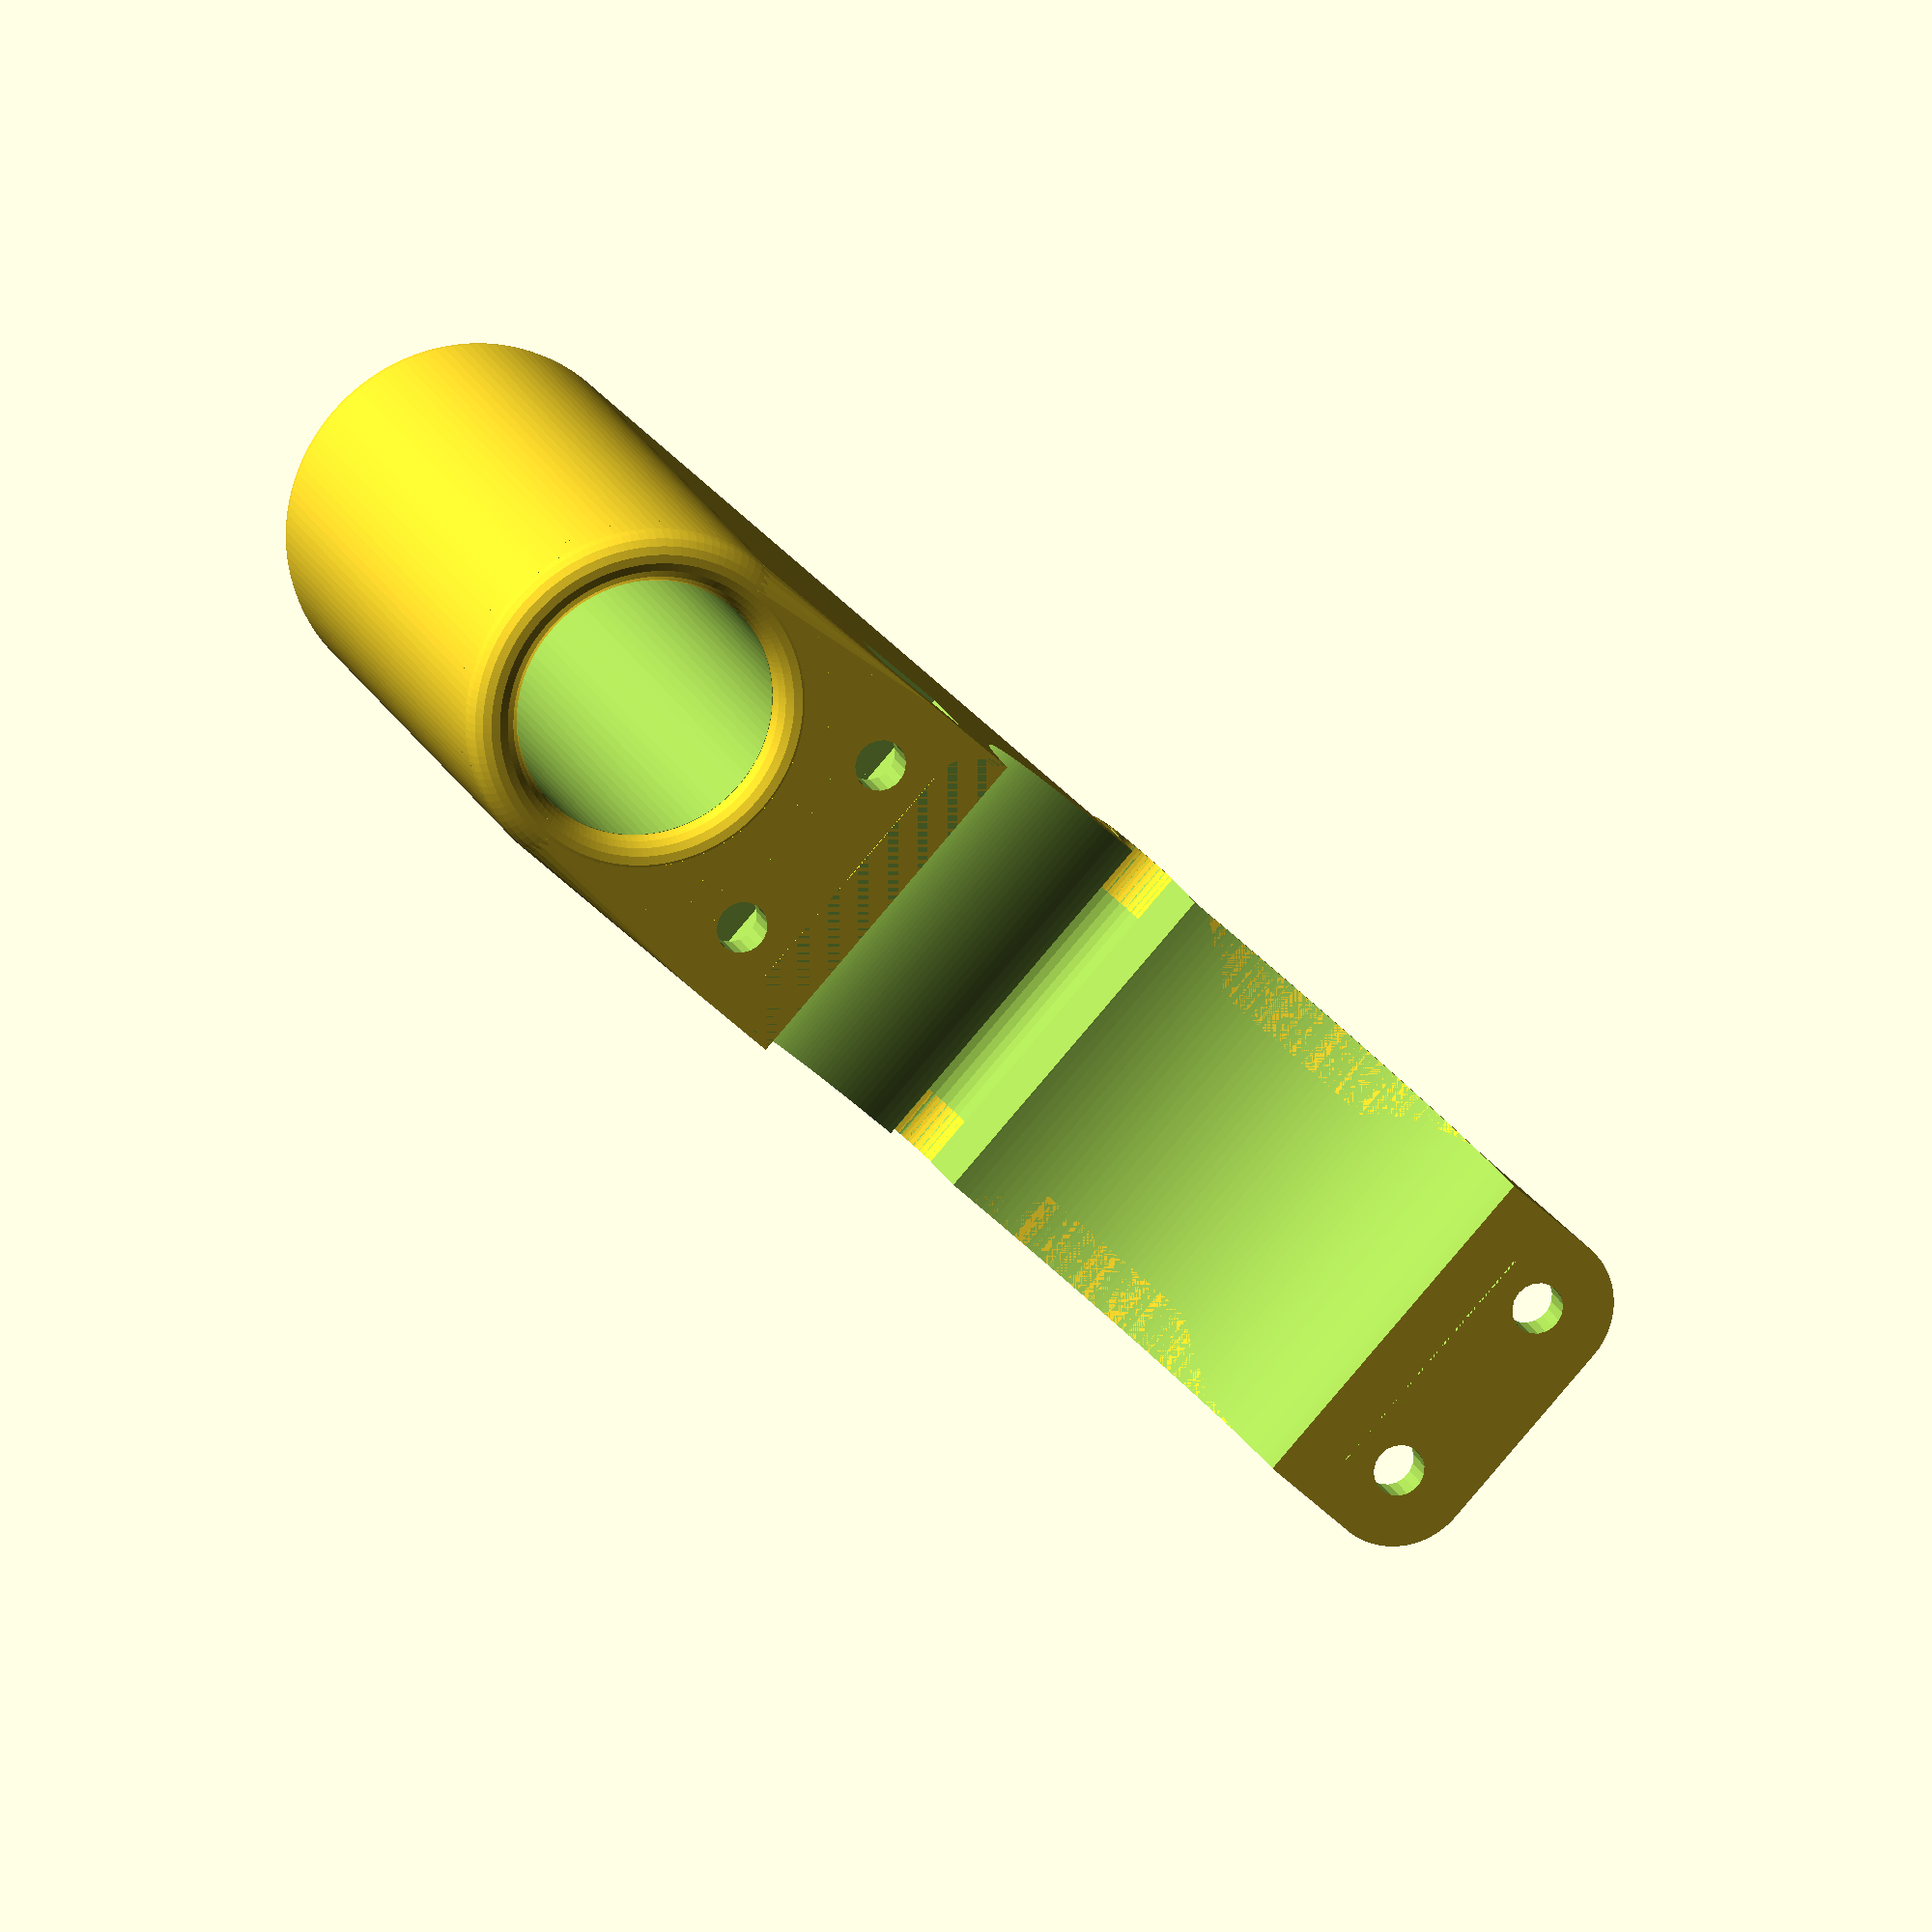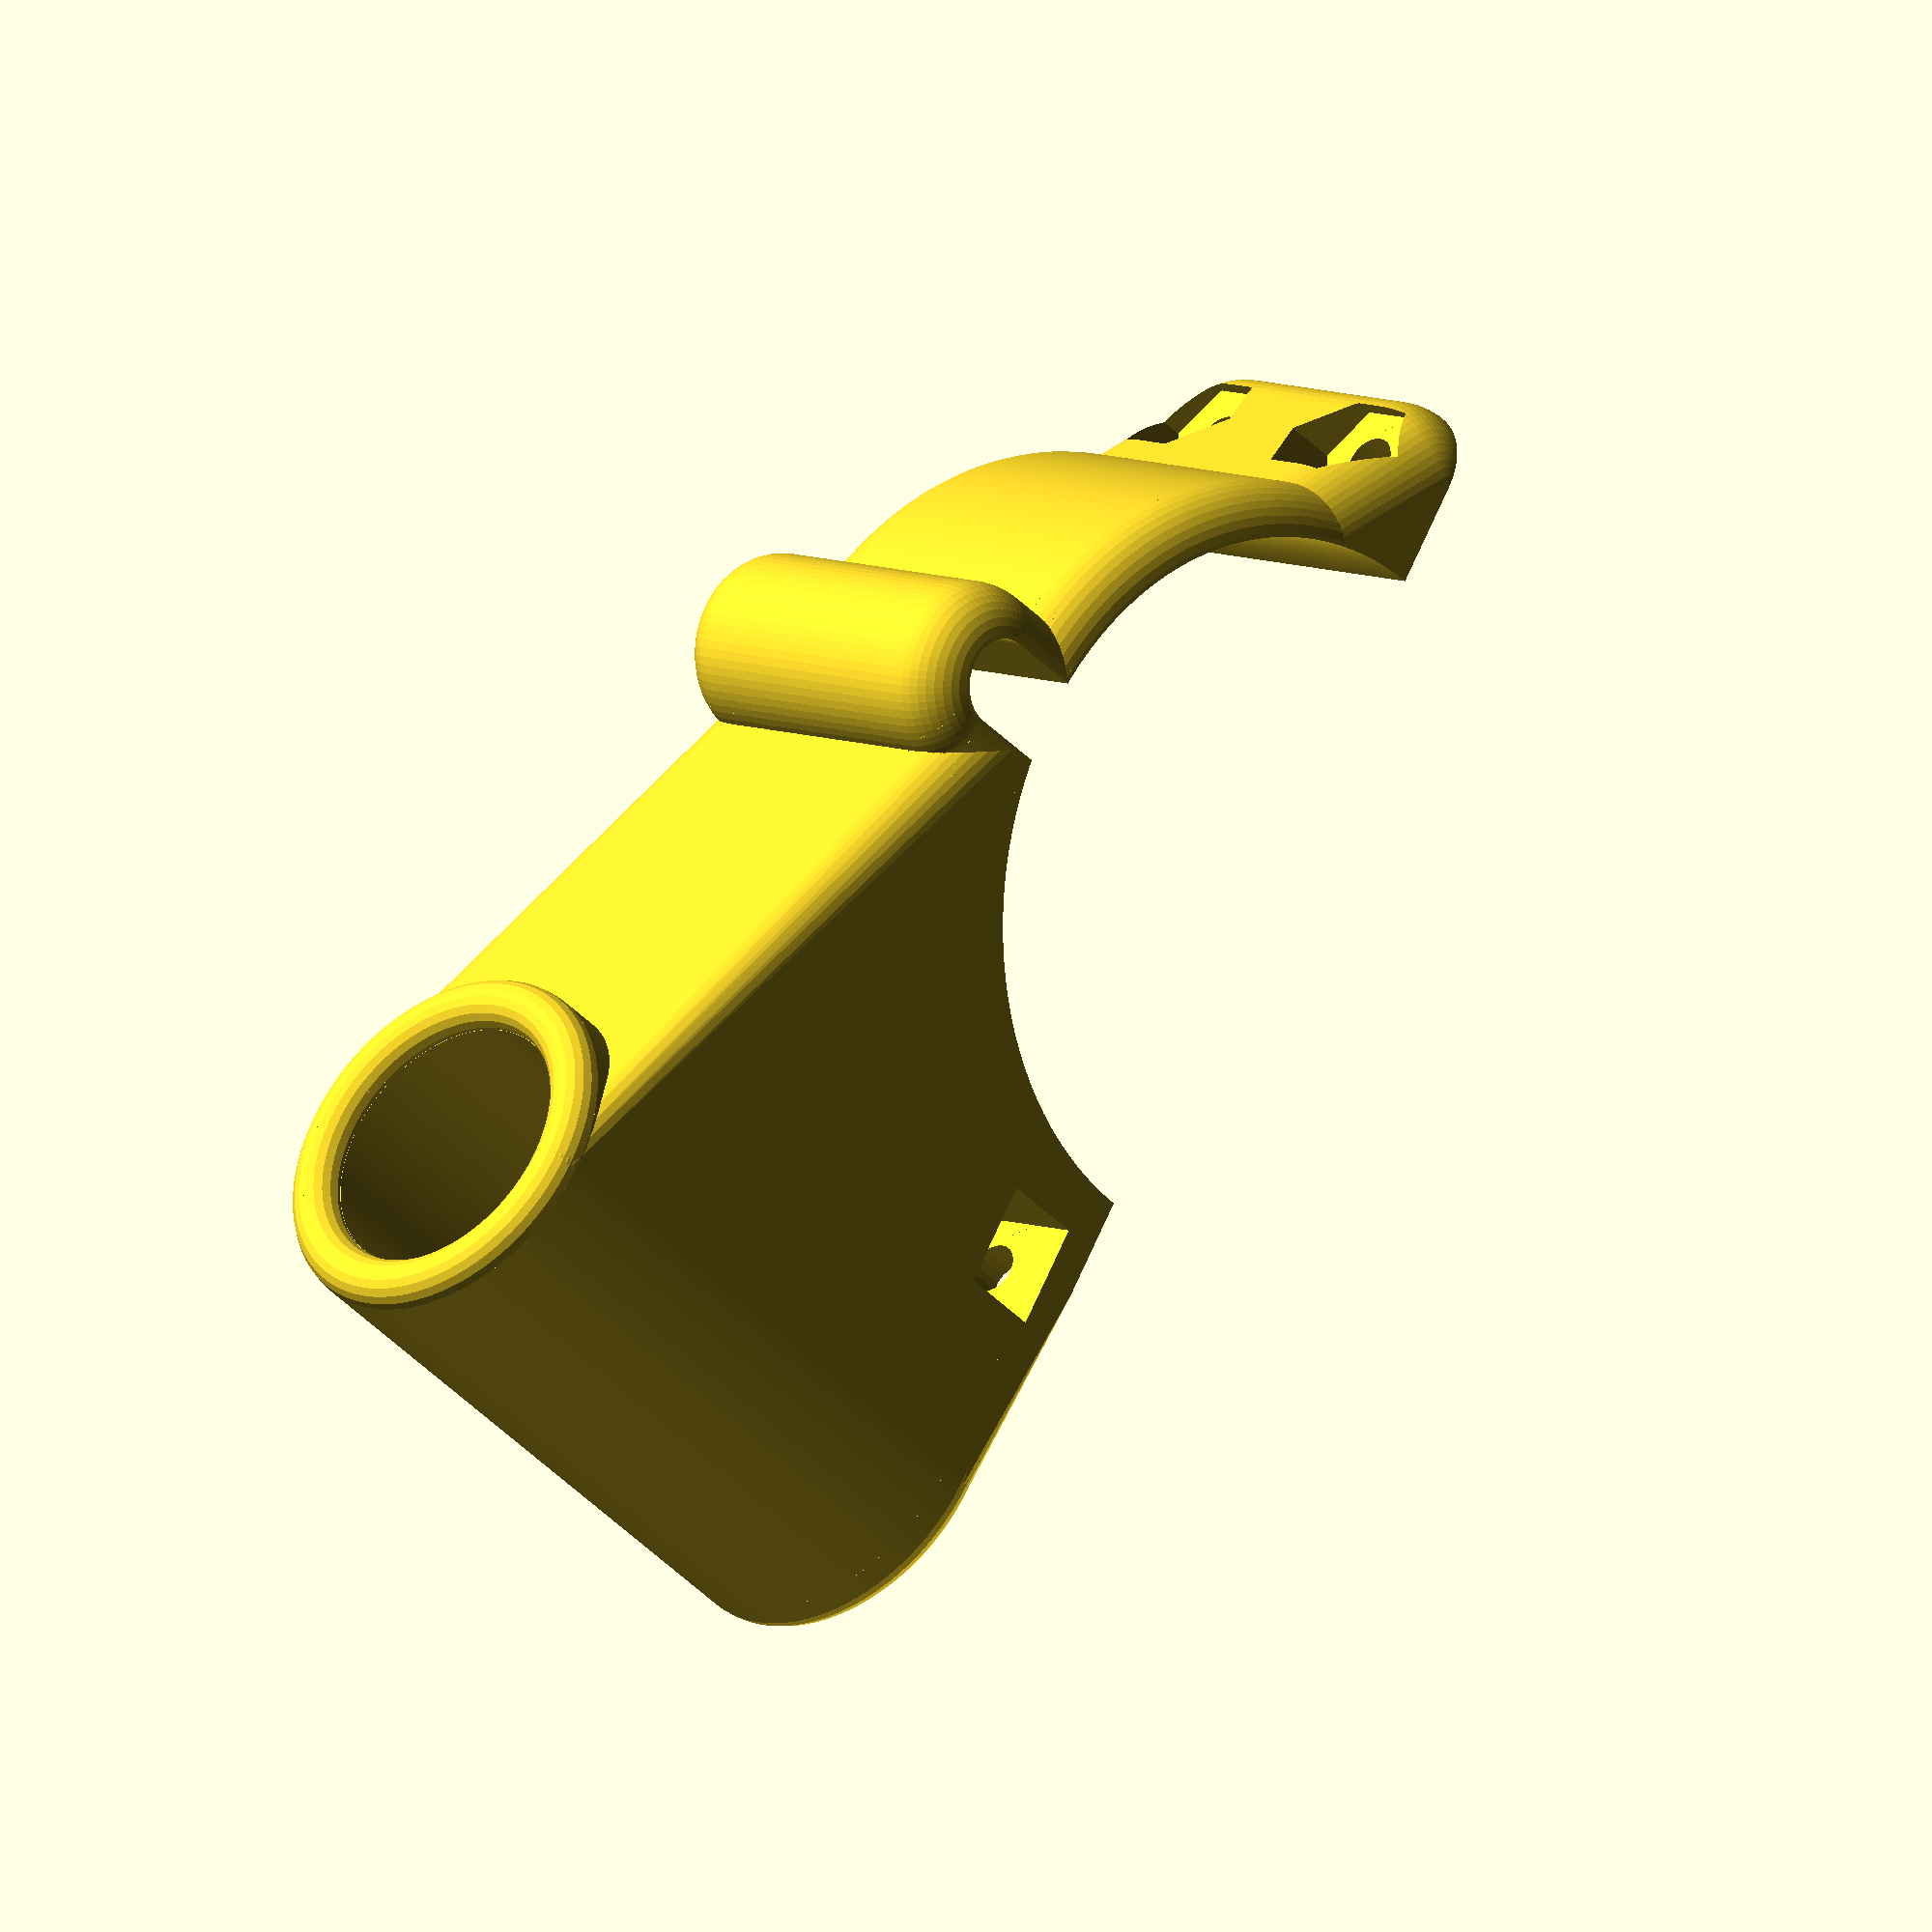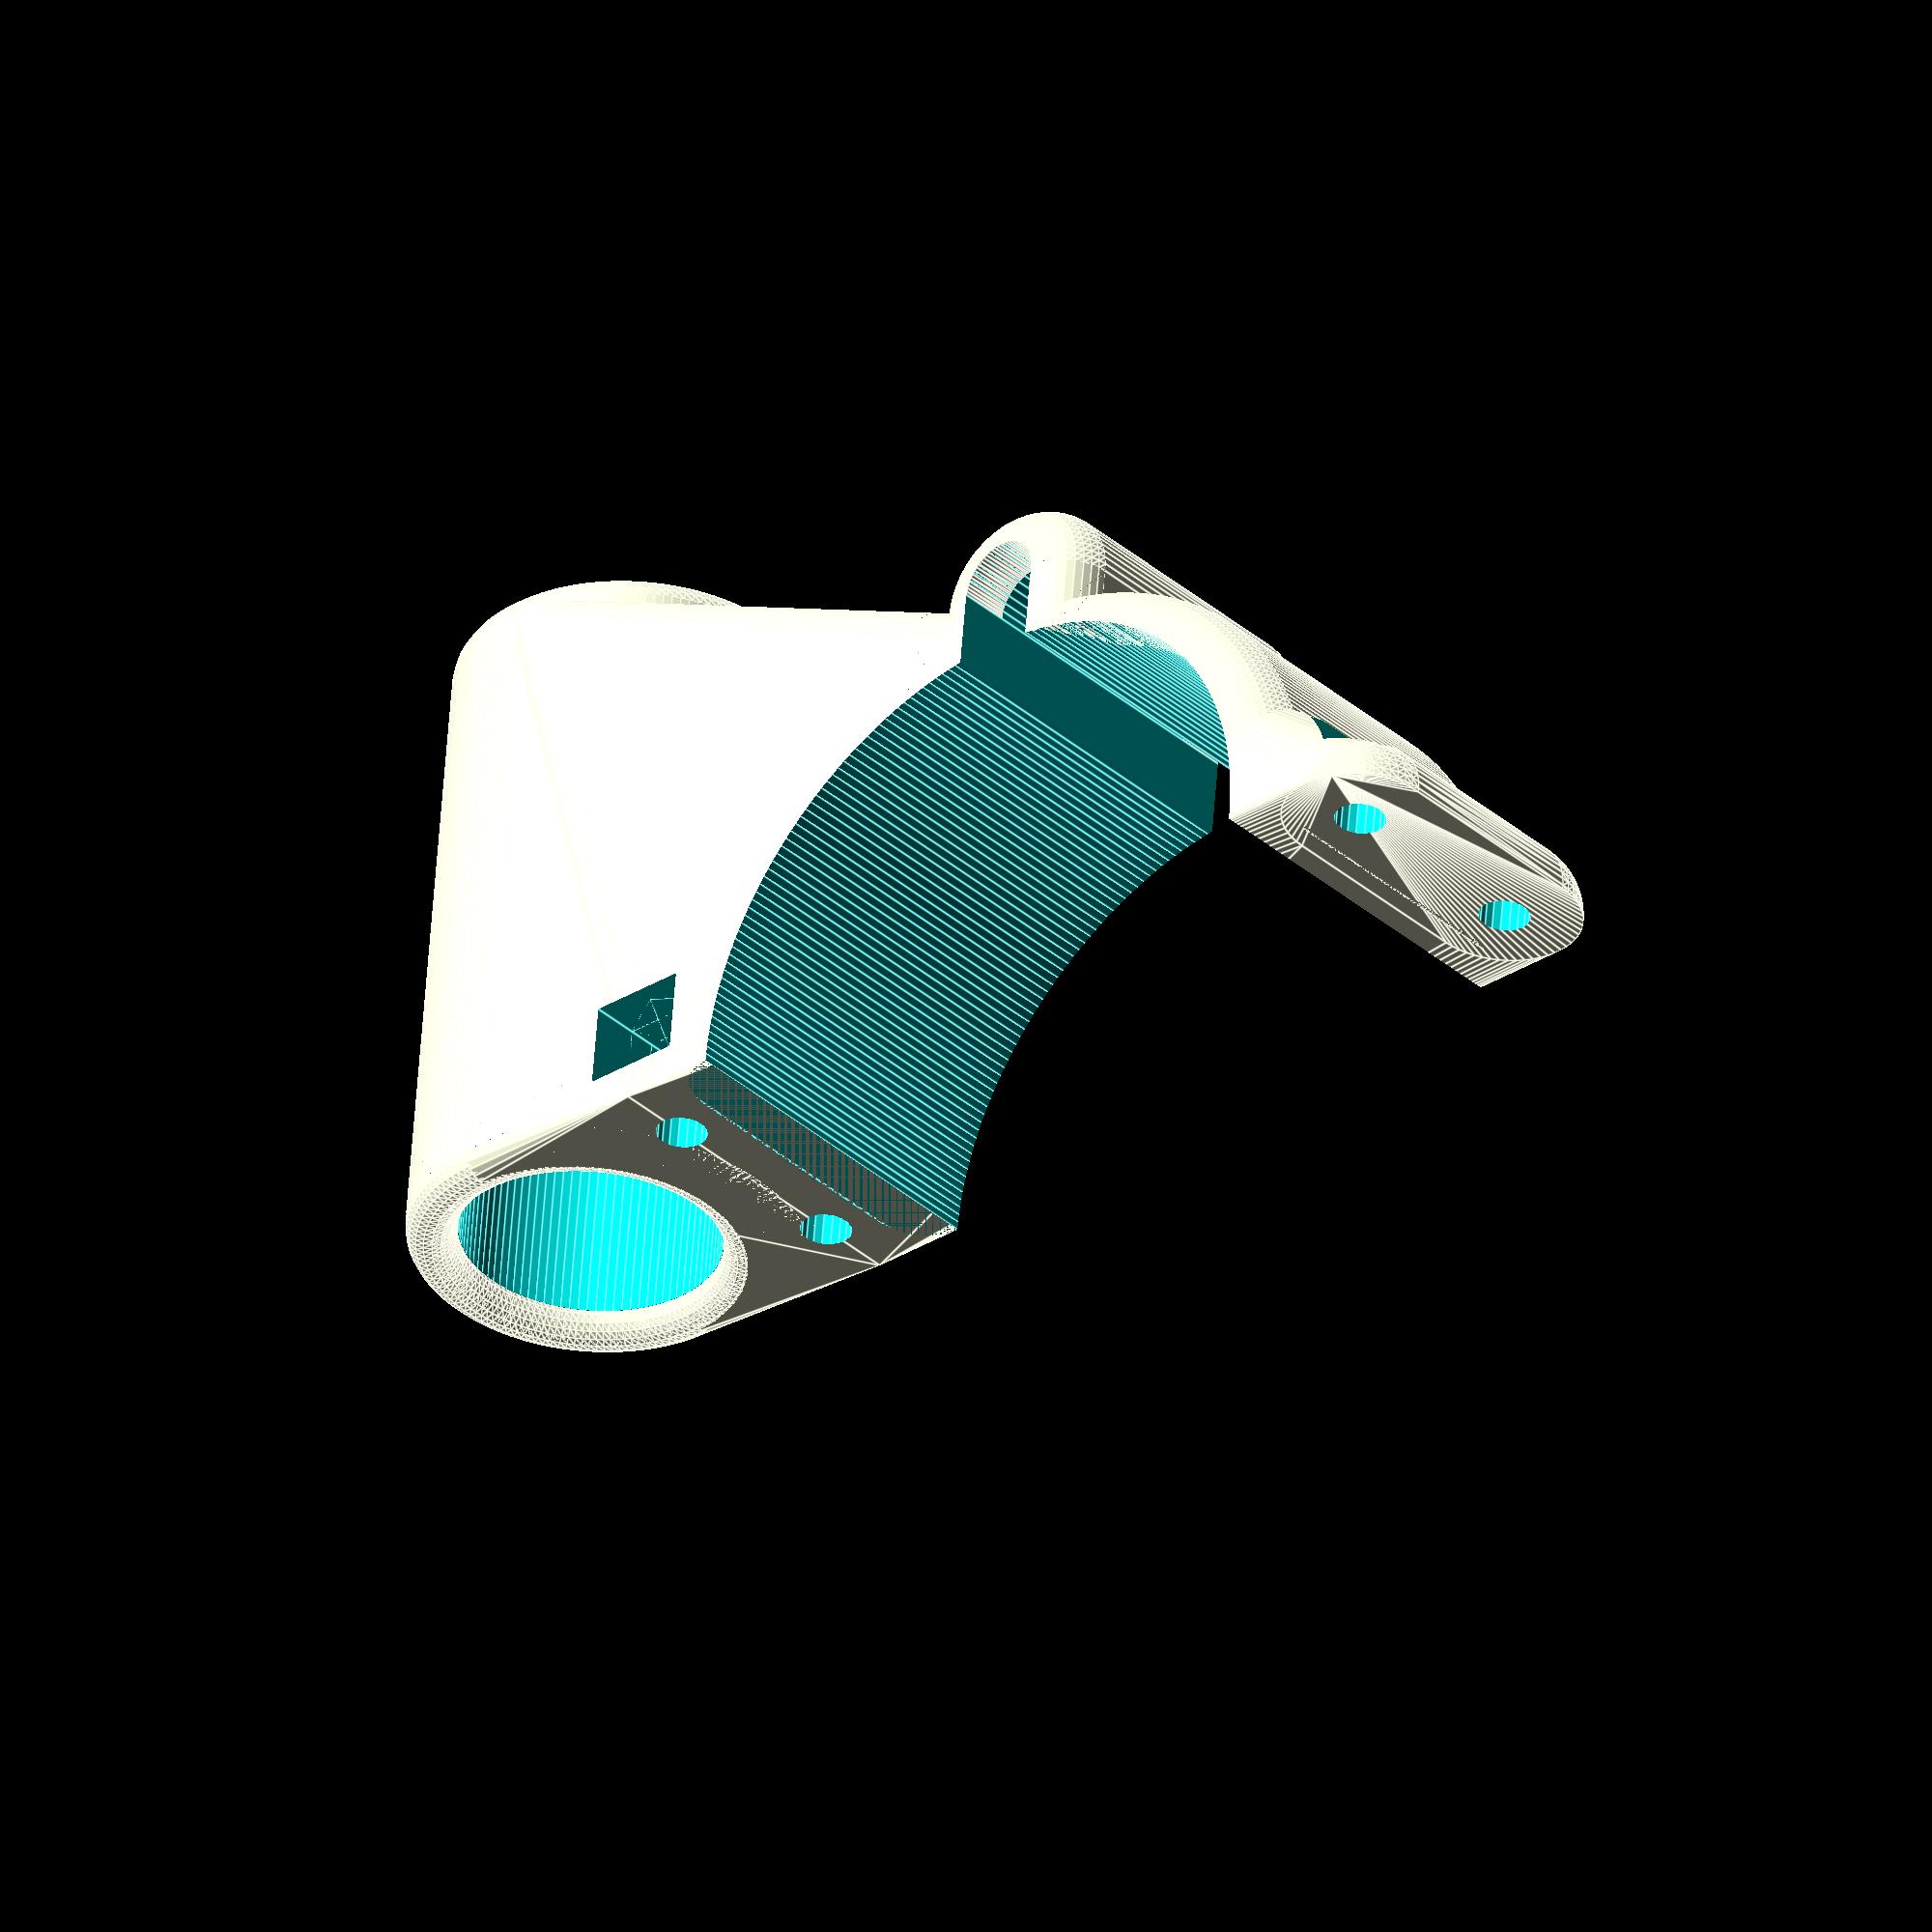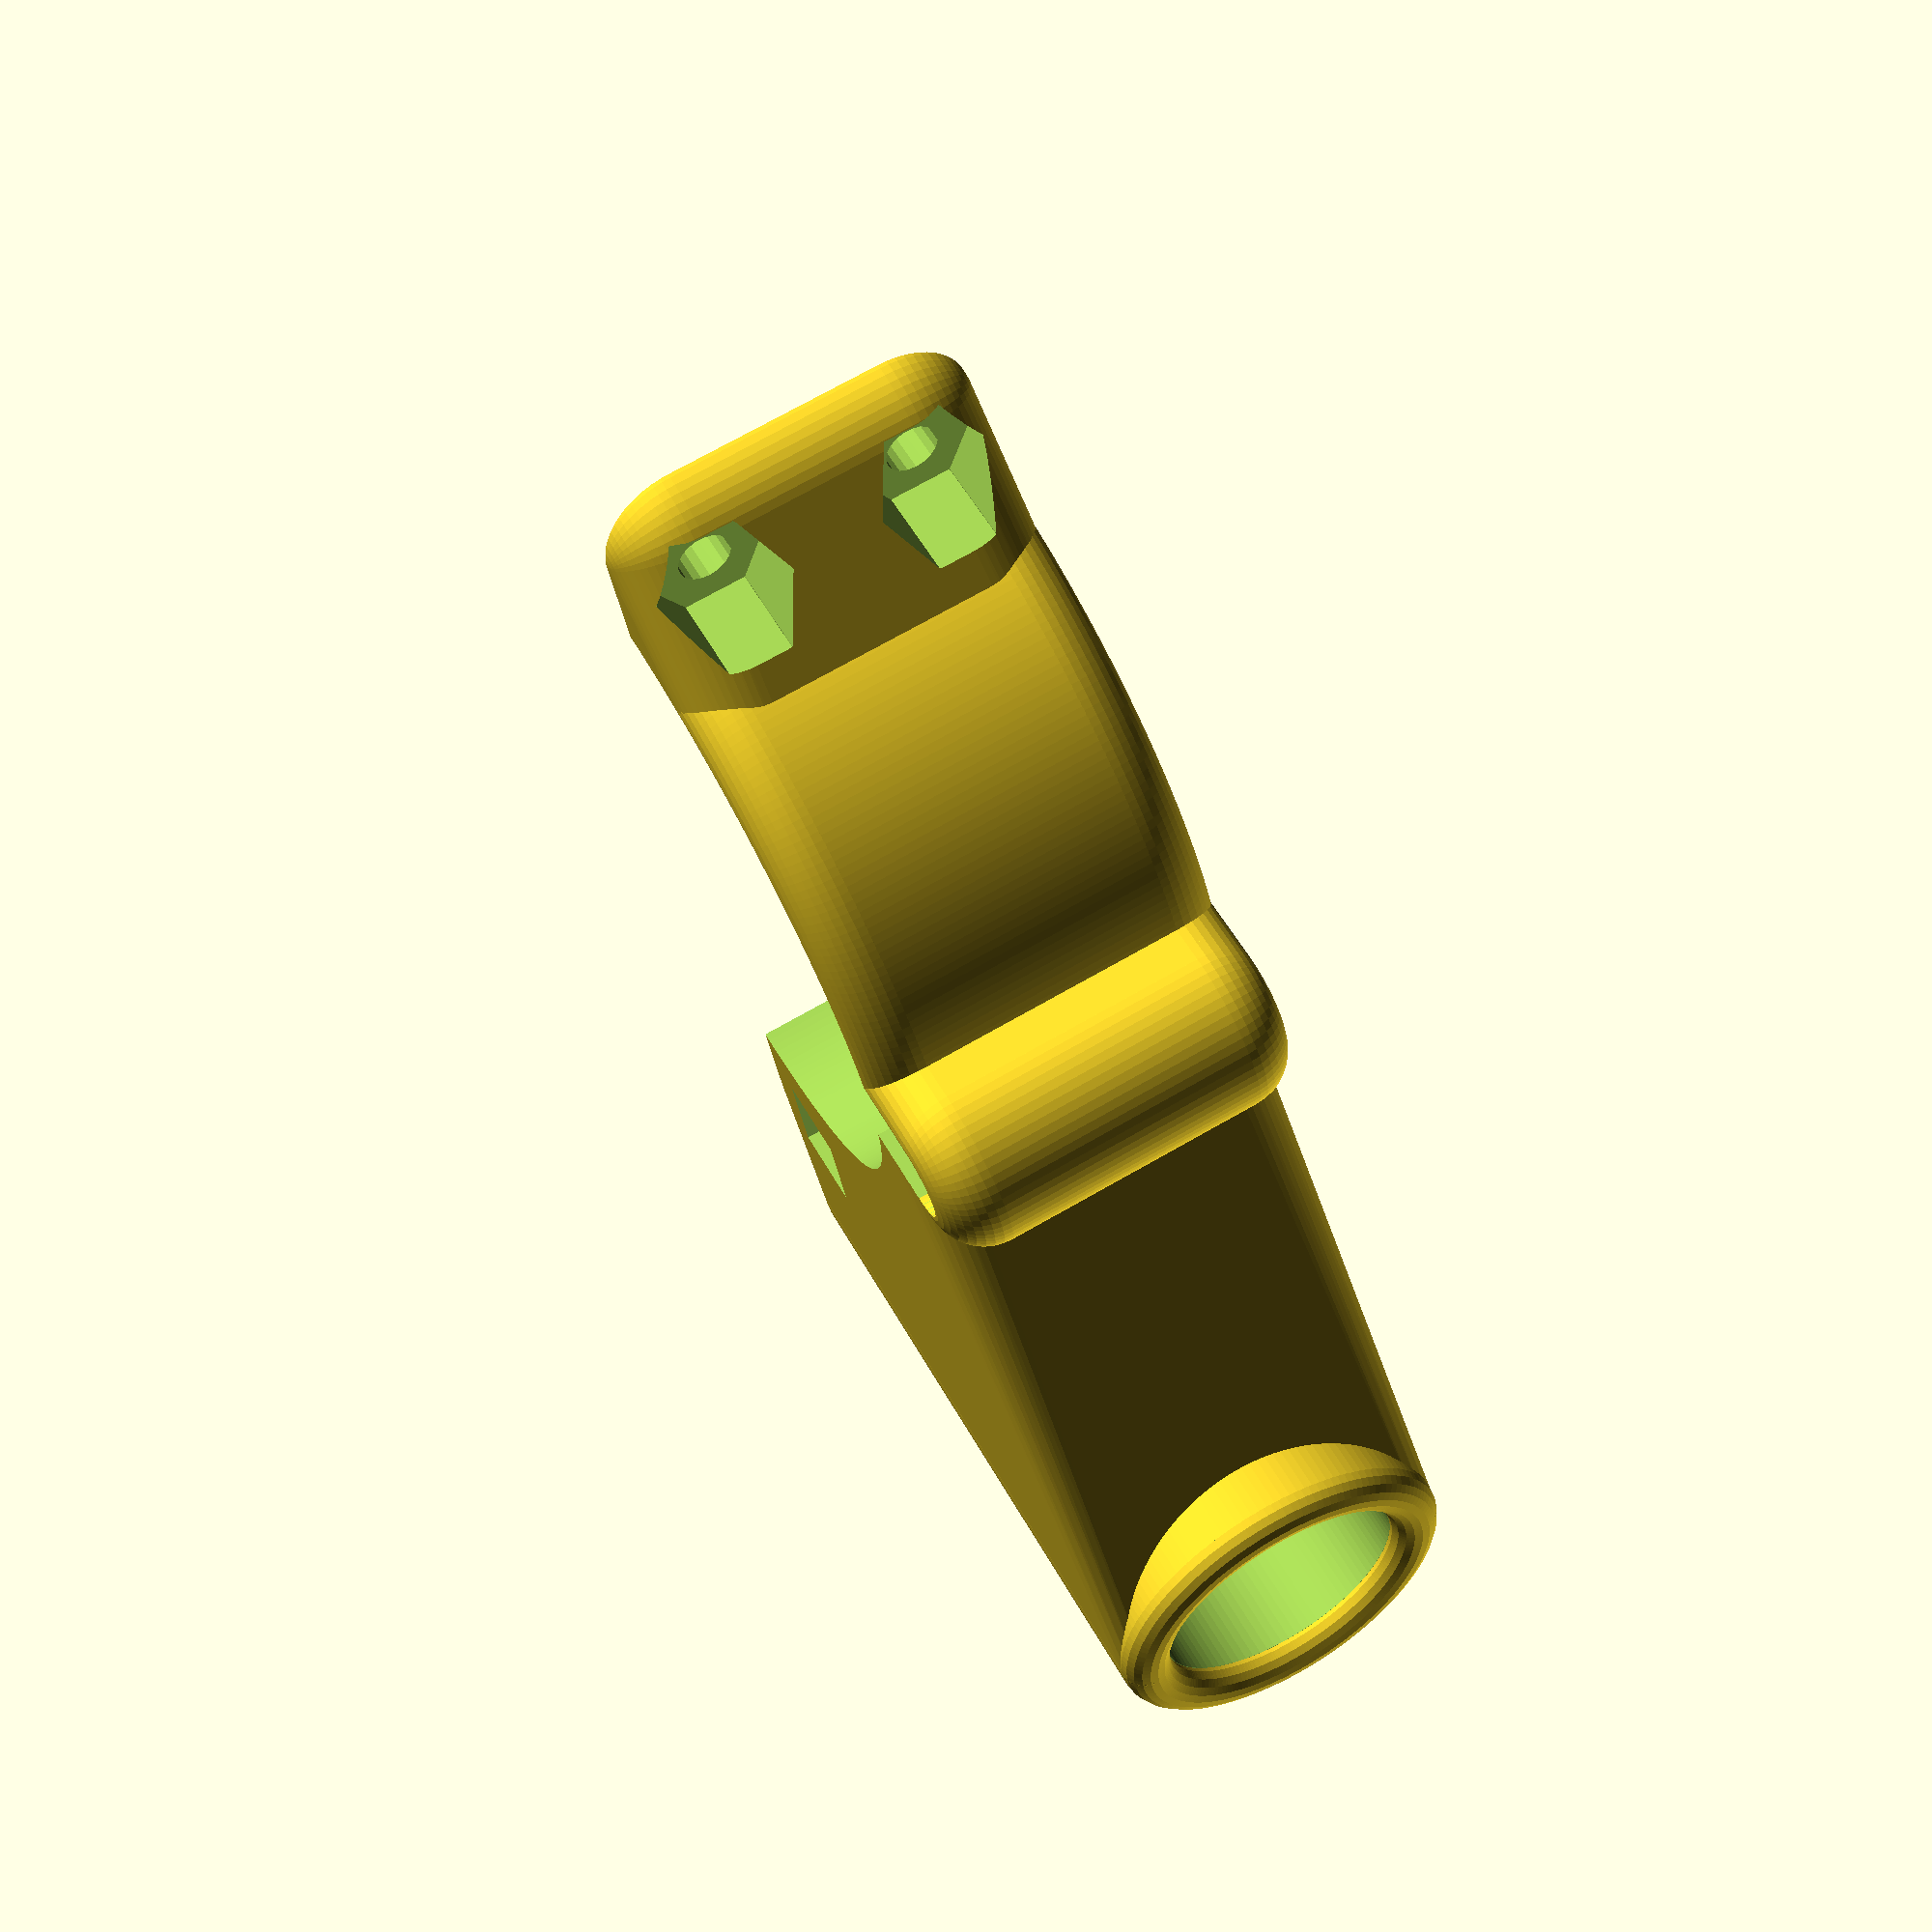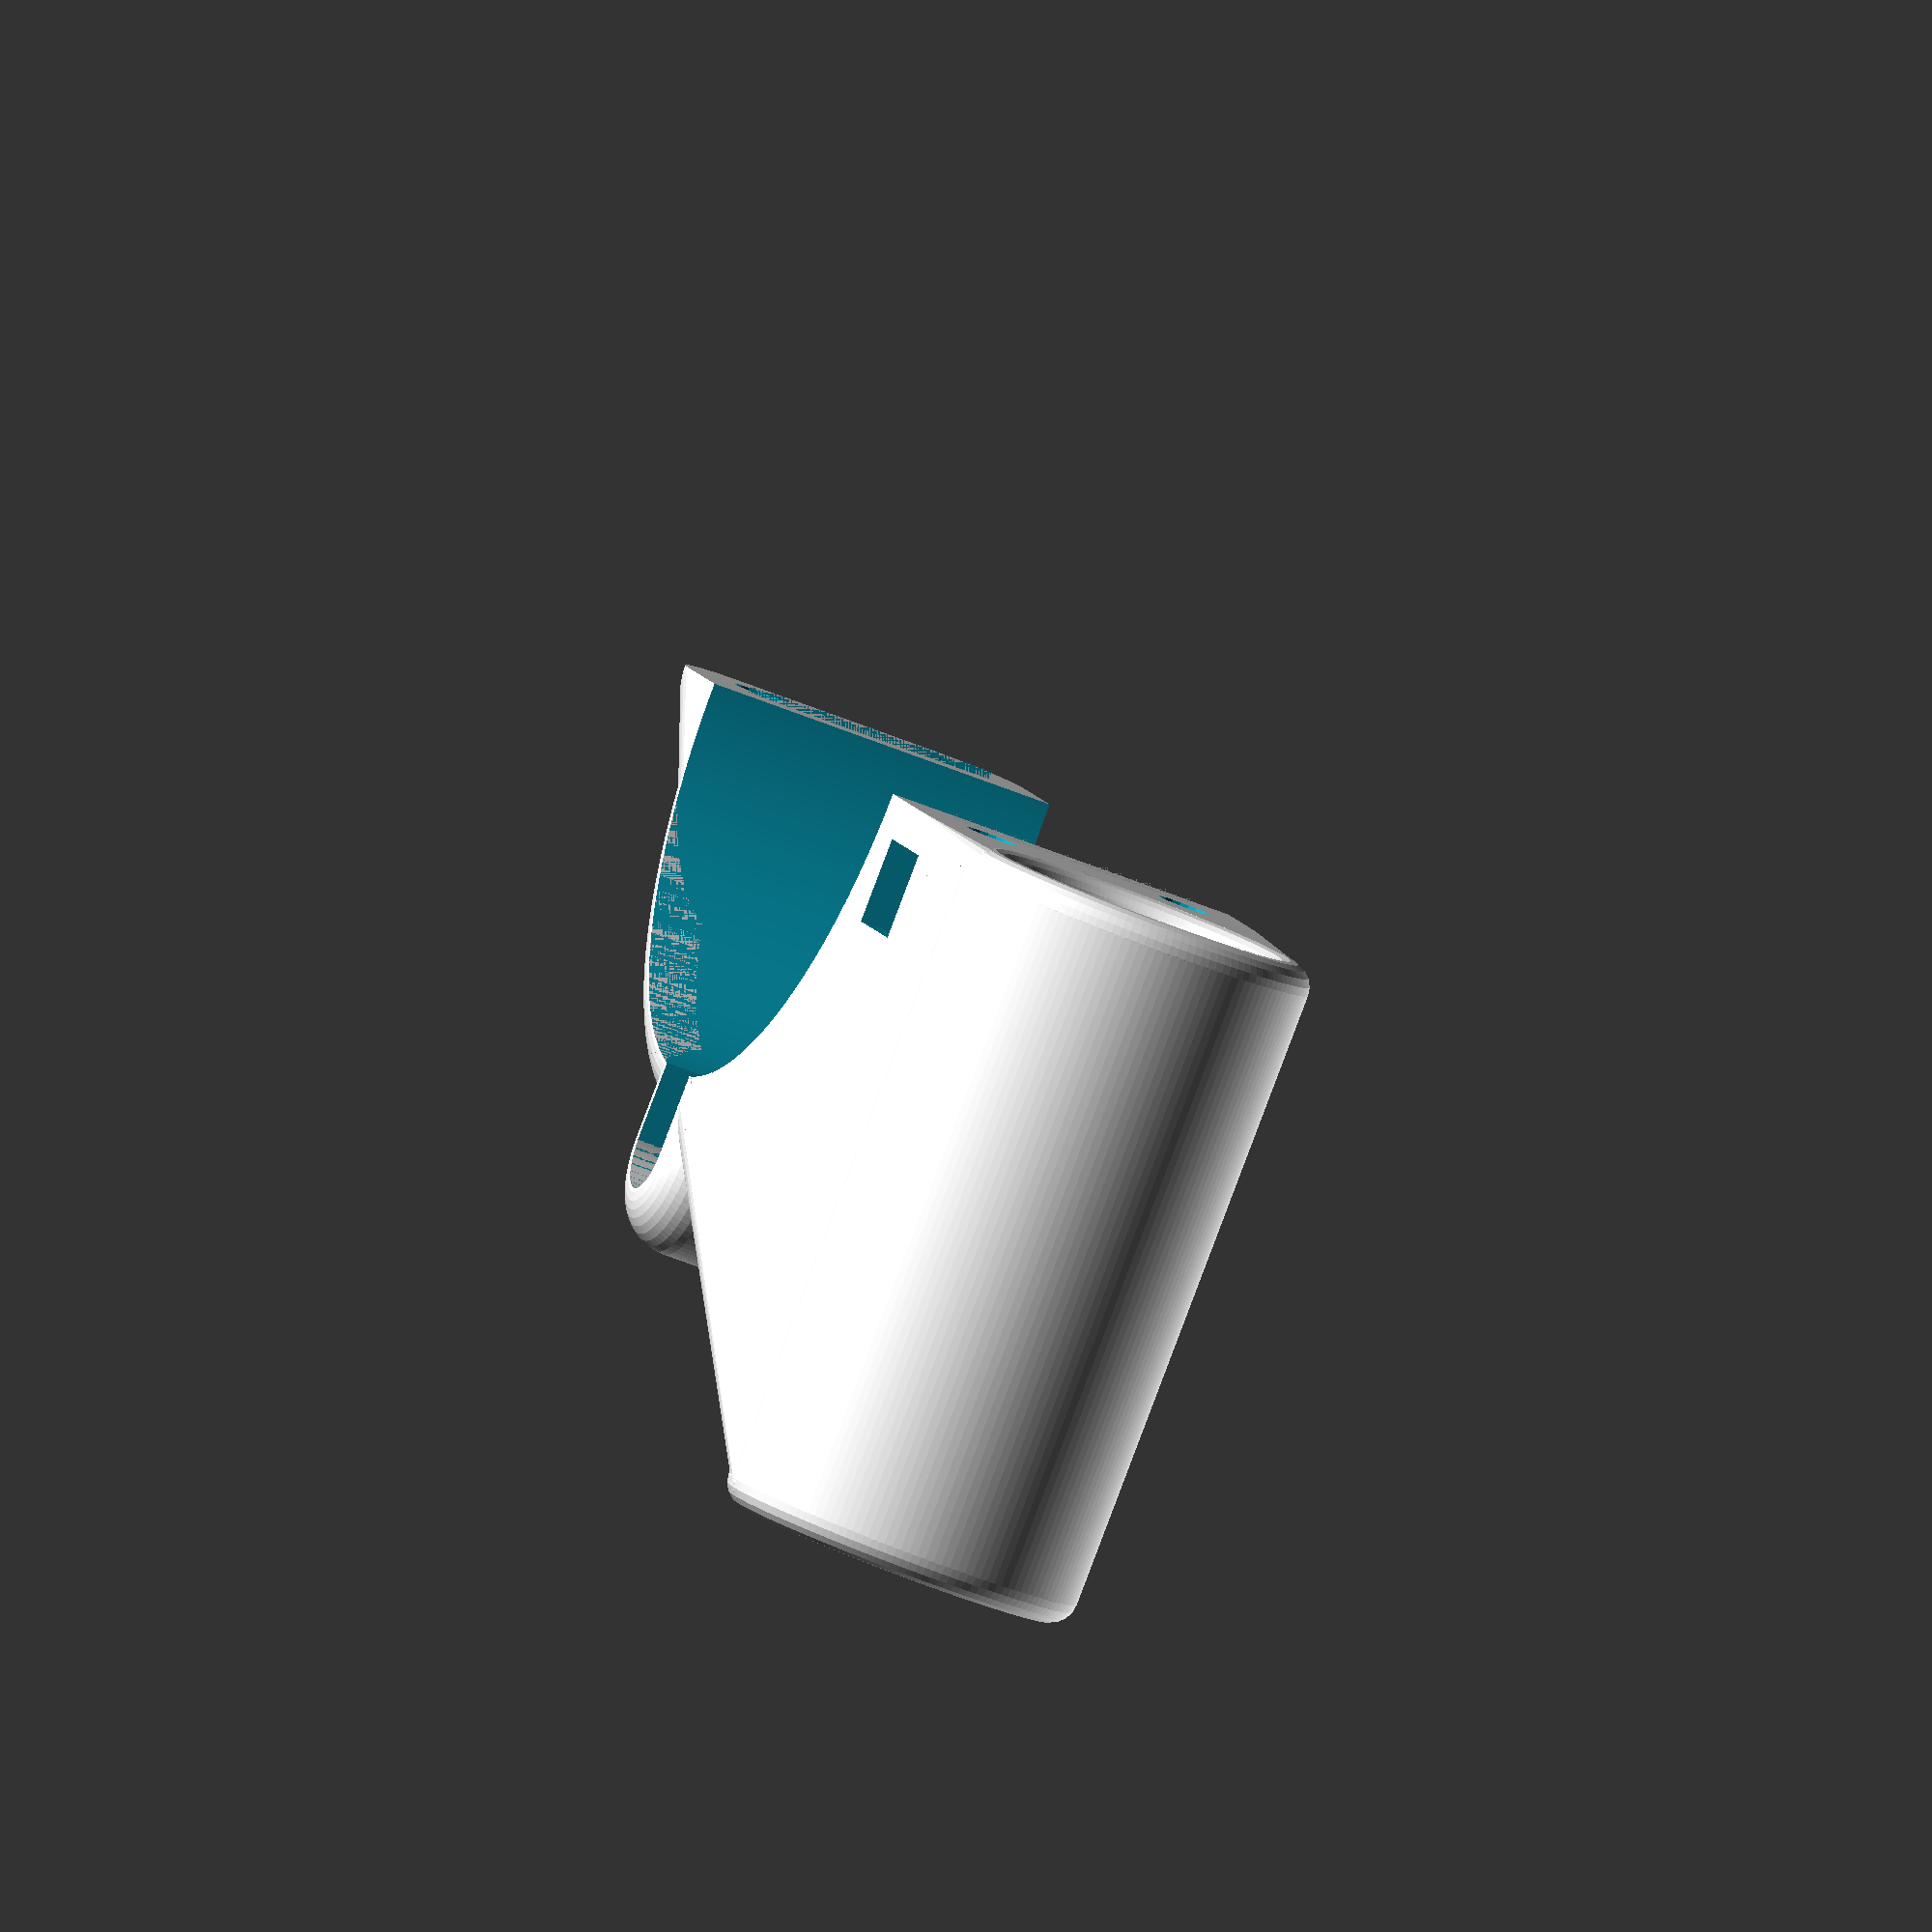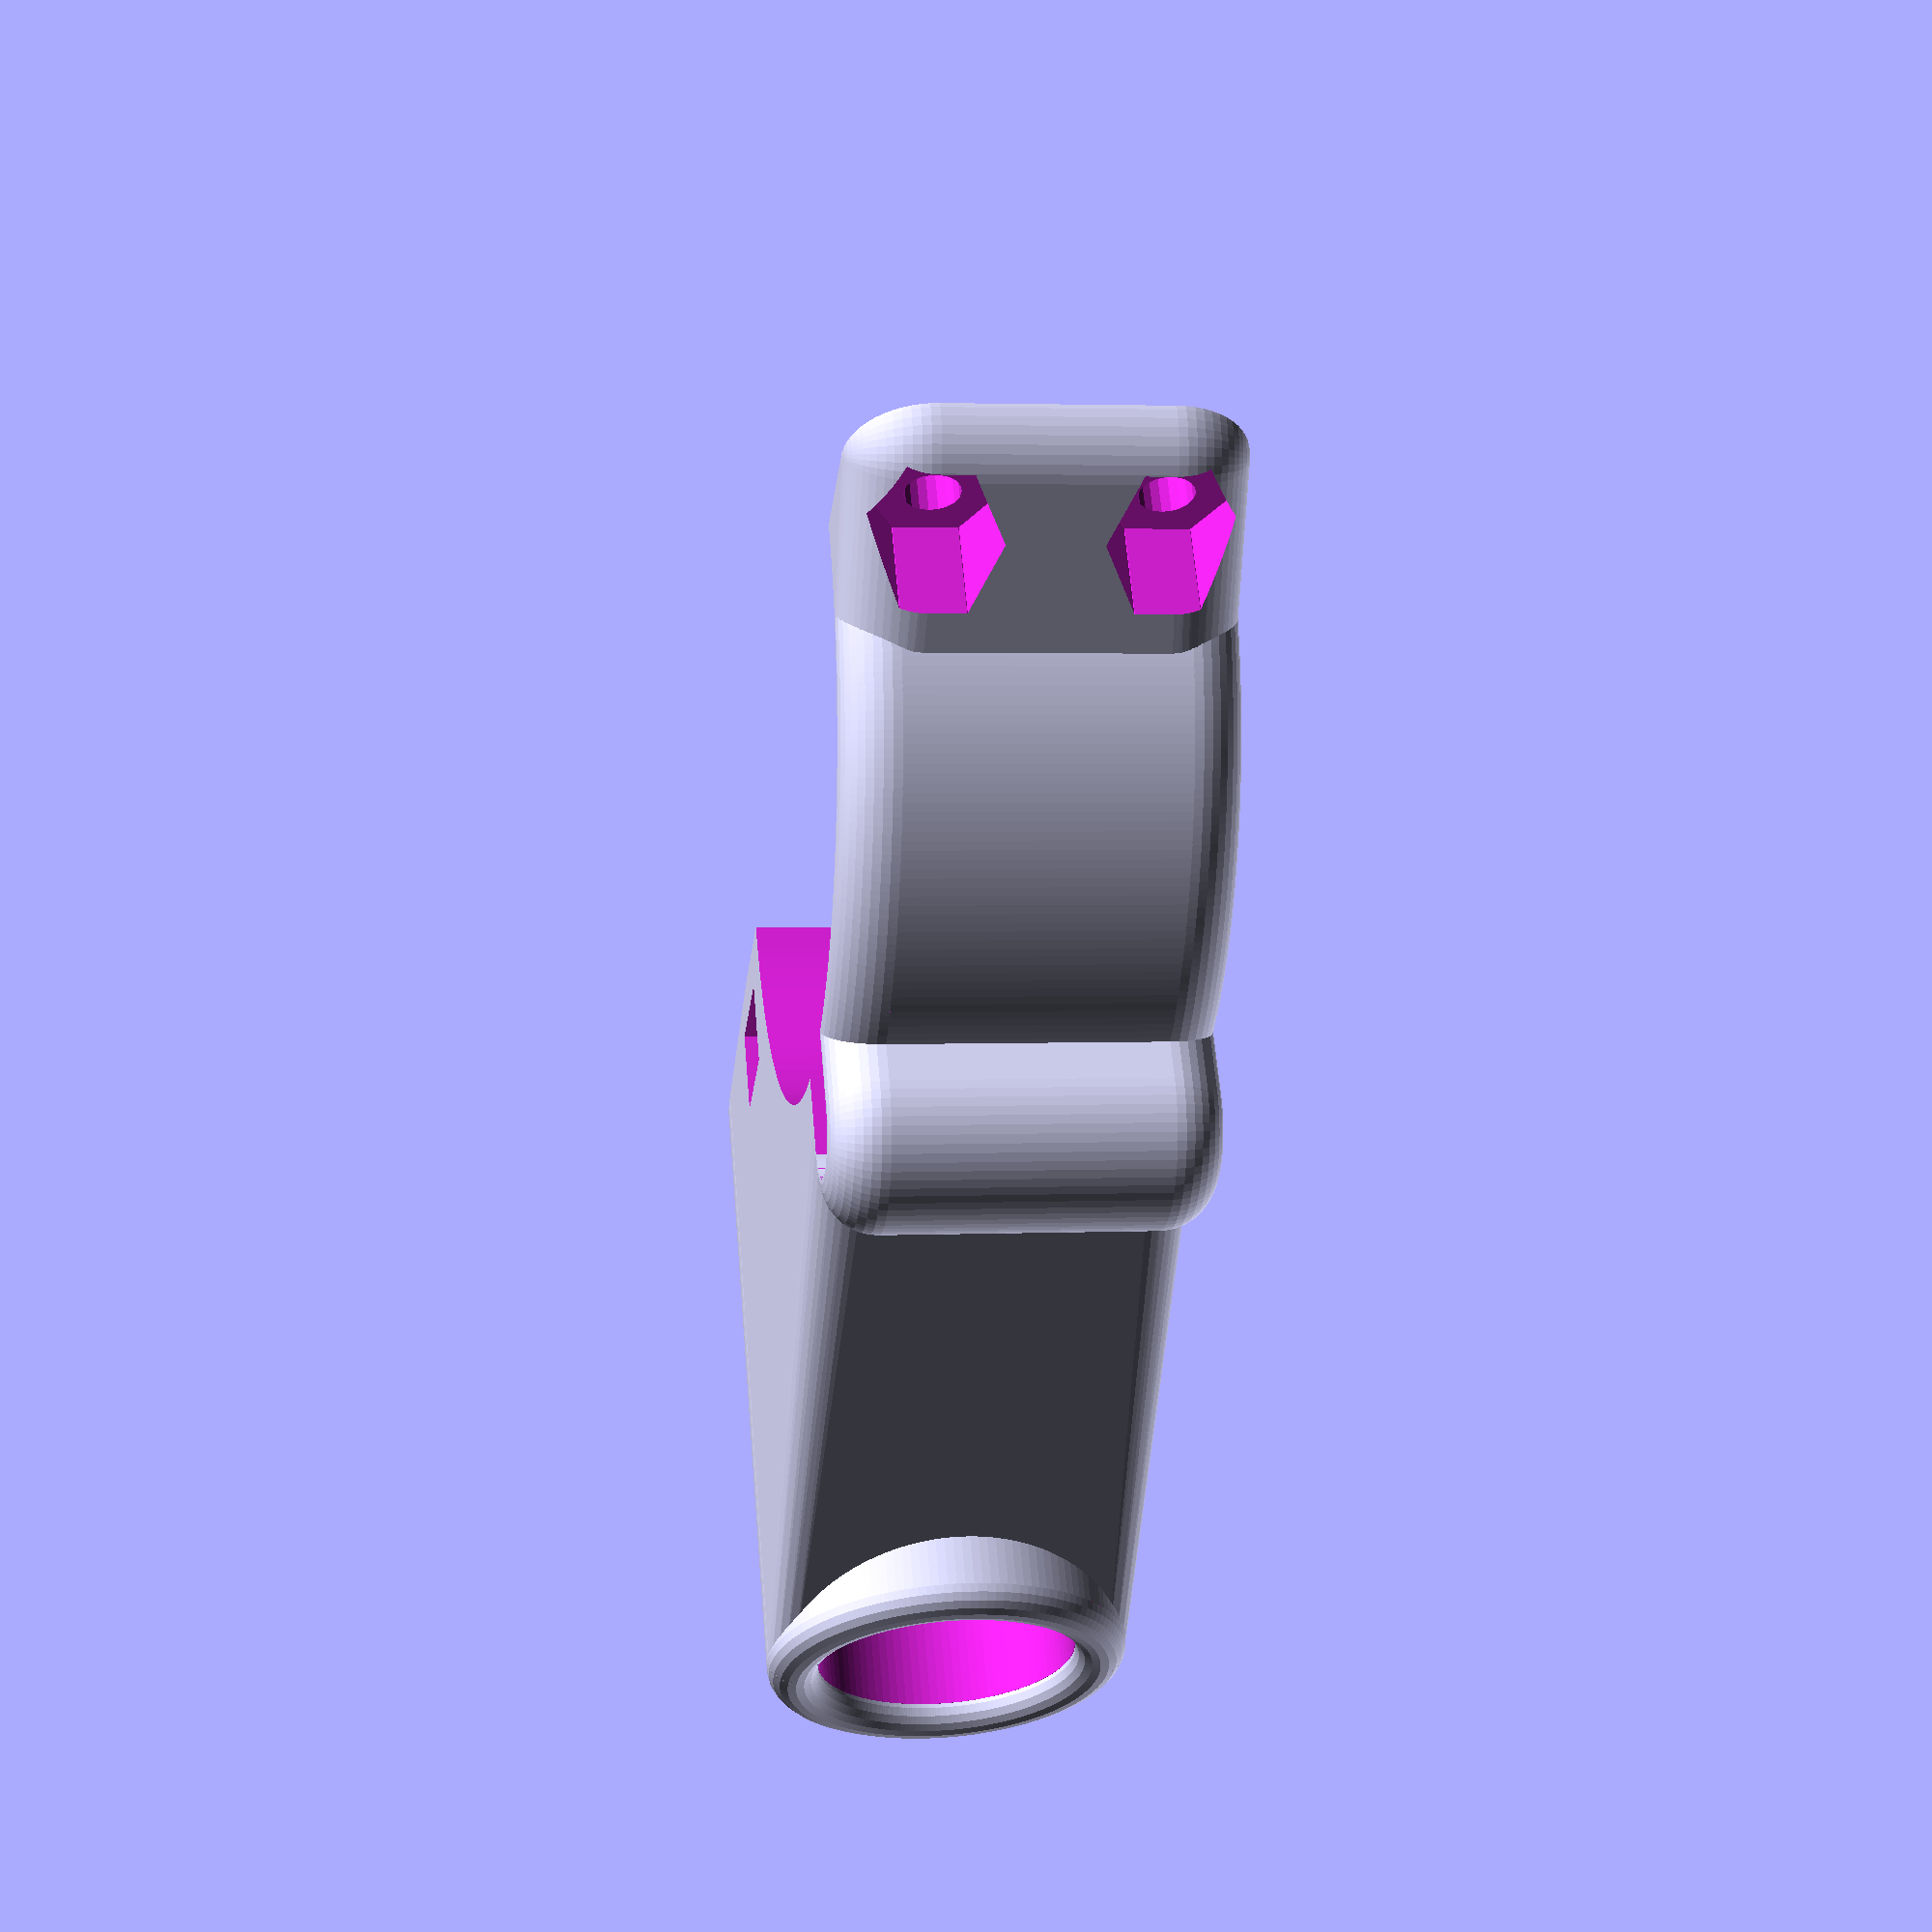
<openscad>
/* [General] */

part = 4; // [1:Complete Lockholder Set, 2:Single Lockholder Set, 3:Top Part, 4:Bottom Part, 5:Assembled Lockholder Set]

// wall thickness
Thickness = 3; // [0.5:0.1:10]

// On FDM printers, it is preferable to rotate this object to have the top tube part standing and the lock tube part laying.
FDMOptimized = true;

// Number of Fragments (0 for disabled)
$fn = 0; // [0:1:200]

// Minimum Angle for a Fragment
$fa = 0.5; // [0.01:0.01:50]

// Minimum Size of a Fragment
$fs = 0.5; // [0.01:0.01:50]

/* [Bike and Lock] */

TopTubeDiameter = 40.5; // [1:0.01:300]

// make it a little bigger for easy insertion
LockDiameter = 15.1; // [1:0.01:300]

// longer prevents vibrations but may be clumsy
LocktubeLength = 40; // [1:0.01:300]

// Make the Locktube "oval"
LockAdditionalSlotWidth = 0; // [0:0.01:300]

// between top part and bottom part - bigger values for tighter fit (I suggest to leave it at 0)
Offset = 0; // [0:0.01:300]

/* [Screws and Nuts] */

// A/F in this [picture](https://en.wikipedia.org/wiki/Nut_(hardware)#/media/File:Nut_quote.png)
NutDiameter = 6.01; // [0:0.01:100]

NutHeight = 5; // [0:0.01:100]

ScrewHeadDiameter = 5.5; // [0:0.01:100]

ScrewThreadDiameter = 3; // [0:0.01:100]

// share of the wall thickness for the screw holes
ScrewholeThickness = 0.75; // [0:0.001:1]

/* [Cable Shafts] */
topCable1Width = 0; // [0:0.01:100]
topCable1Height = 0; // [0:0.01:100]
topCable1Angle = 0; // [-90:0.01:90]
topCable2Height = 0; // [0:0.01:100]
topCable2Width = 0; // [0:0.01:100]
topCable2Angle = 15; // [-90:0.01:90]
topCable3Width = 0; // [0:0.01:100]
topCable3Height = 0; // [0:0.01:100]
topCable3Angle = -15; // [-90:0.01:90]

bottomCable1Width = 5; // [0:0.01:100]
bottomCable1Height = 7; // [0:0.01:100]
bottomCable1Angle = 0; // [-90:0.01:90]
bottomCable2Width = 0; // [0:0.01:100]
bottomCable2Height = 0; // [0:0.01:100]
bottomCable2Angle = 15; // [-90:0.01:90]
bottomCable3Width = 0; // [0:0.01:100]
bottomCable3Height = 0; // [0:0.01:100]
bottomCable3Angle = -15; // [-90:0.01:90]

/* [Hidden] */

if (part == 1) {
	completeLockHolderSet(
		diameterTopTube = TopTubeDiameter,
		lengthLock = LocktubeLength,
		diameterLock = LockDiameter,
		lockAdditionalSlotWidth = LockAdditionalSlotWidth,

		nutDiameter = NutDiameter,
		nutHeight = NutHeight,
		screwDiameter = ScrewHeadDiameter,
		threadDiameter = ScrewThreadDiameter,

		thickness = Thickness,
		offset = Offset,
		screwOffsetShare = ScrewholeThickness,

		topCable1Width = topCable1Width,
		topCable1Height = topCable1Height,
		topCable1Angle = topCable1Angle,
		topCable2Width = topCable2Width,
		topCable2Height = topCable2Height,
		topCable2Angle = topCable2Angle,
		topCable3Width = topCable3Width,
		topCable3Height = topCable3Height,
		topCable3Angle = topCable3Angle,

		bottomCable1Width = bottomCable1Width,
		bottomCable1Height = bottomCable1Height,
		bottomCable1Angle = bottomCable1Angle,
		bottomCable2Width = bottomCable2Width,
		bottomCable2Height = bottomCable2Height,
		bottomCable2Angle = bottomCable2Angle,
		bottomCable3Width = bottomCable3Width,
		bottomCable3Height = bottomCable3Height,
		bottomCable3Angle = bottomCable3Angle,
		
		fdmOpt = FDMOptimized
	);
} else if (part == 2) {
	lockHolderSet(
		diameterTopTube = TopTubeDiameter,
		lengthLock = LocktubeLength,
		diameterLock = LockDiameter,
		lockAdditionalSlotWidth = LockAdditionalSlotWidth,

		nutDiameter = NutDiameter,
		nutHeight = NutHeight,
		screwDiameter = ScrewHeadDiameter,
		threadDiameter = ScrewThreadDiameter,

		thickness = Thickness,
		offset = Offset,
		screwOffsetShare = ScrewholeThickness,

		topCable1Width = topCable1Width,
		topCable1Height = topCable1Height,
		topCable1Angle = topCable1Angle,
		topCable2Width = topCable2Width,
		topCable2Height = topCable2Height,
		topCable2Angle = topCable2Angle,
		topCable3Width = topCable3Width,
		topCable3Height = topCable3Height,
		topCable3Angle = topCable3Angle,

		bottomCable1Width = bottomCable1Width,
		bottomCable1Height = bottomCable1Height,
		bottomCable1Angle = bottomCable1Angle,
		bottomCable2Width = bottomCable2Width,
		bottomCable2Height = bottomCable2Height,
		bottomCable2Angle = bottomCable2Angle,
		bottomCable3Width = bottomCable3Width,
		bottomCable3Height = bottomCable3Height,
		bottomCable3Angle = bottomCable3Angle,
		
		fdmOpt = FDMOptimized
	);
} else if (part == 3) {
	topPartFdmSwitch(
		diameterTopTube = TopTubeDiameter,
		diameterLock = LockDiameter,
		lockAdditionalSlotWidth = LockAdditionalSlotWidth,

		nutDiameter = NutDiameter,
		screwDiameter = ScrewHeadDiameter,
		threadDiameter = ScrewThreadDiameter,

		thickness = Thickness,
		offset = Offset,
		screwOffsetShare = ScrewholeThickness,

		cable1Width = topCable1Width,
		cable1Height = topCable1Height,
		cable1Angle = topCable1Angle,
		cable2Width = topCable2Width,
		cable2Height = topCable2Height,
		cable2Angle = topCable2Angle,
		cable3Width = topCable3Width,
		cable3Height = topCable3Height,
		cable3Angle = topCable3Angle,
		
		fdmOpt = FDMOptimized
	);
} else if (part == 4) {
	bottomPartFdmSwitch(
		diameterTopTube = TopTubeDiameter,
		lengthLock = LocktubeLength,
		diameterLock = LockDiameter,
		lockAdditionalSlotWidth = LockAdditionalSlotWidth,

		nutDiameter = NutDiameter,
		nutHeight = NutHeight,
		screwDiameter = ScrewHeadDiameter,
		threadDiameter = ScrewThreadDiameter,

		thickness = Thickness,
		offset = Offset,
		screwOffsetShare = ScrewholeThickness,

		cable1Width = bottomCable1Width,
		cable1Height = bottomCable1Height,
		cable1Angle = bottomCable1Angle,
		cable2Width = bottomCable2Width,
		cable2Height = bottomCable2Height,
		cable2Angle = bottomCable2Angle,
		cable3Width = bottomCable3Width,
		cable3Height = bottomCable3Height,
		cable3Angle = bottomCable3Angle,
		
		fdmOpt = FDMOptimized
	);
} else if (part == 5) {
	assembledLockHolderSet(
		diameterTopTube = TopTubeDiameter,
		lengthLock = LocktubeLength,
		diameterLock = LockDiameter,
		lockAdditionalSlotWidth = LockAdditionalSlotWidth,

		nutDiameter = NutDiameter,
		nutHeight = NutHeight,
		screwDiameter = ScrewHeadDiameter,
		threadDiameter = ScrewThreadDiameter,

		thickness = Thickness,
		offset = Offset,
		screwOffsetShare = ScrewholeThickness,

		topCable1Width = topCable1Width,
		topCable1Height = topCable1Height,
		topCable1Angle = topCable1Angle,
		topCable2Width = topCable2Width,
		topCable2Height = topCable2Height,
		topCable2Angle = topCable2Angle,
		topCable3Width = topCable3Width,
		topCable3Height = topCable3Height,
		topCable3Angle = topCable3Angle,

		bottomCable1Width = bottomCable1Width,
		bottomCable1Height = bottomCable1Height,
		bottomCable1Angle = bottomCable1Angle,
		bottomCable2Width = bottomCable2Width,
		bottomCable2Height = bottomCable2Height,
		bottomCable2Angle = bottomCable2Angle,
		bottomCable3Width = bottomCable3Width,
		bottomCable3Height = bottomCable3Height,
		bottomCable3Angle = bottomCable3Angle,
		
		fdmOpt = FDMOptimized
	);
} else {
	completeLockHolderSet(
		diameterTopTube = TopTubeDiameter,
		lengthLock = LocktubeLength,
		diameterLock = LockDiameter,
		lockAdditionalSlotWidth = LockAdditionalSlotWidth,

		nutDiameter = NutDiameter,
		nutHeight = NutHeight,
		screwDiameter = ScrewHeadDiameter,
		threadDiameter = ScrewThreadDiameter,

		thickness = Thickness,
		offset = Offset,
		screwOffsetShare = ScrewholeThickness,

		topCable1Width = topCable1Width,
		topCable1Height = topCable1Height,
		topCable1Angle = topCable1Angle,
		topCable2Width = topCable2Width,
		topCable2Height = topCable2Height,
		topCable2Angle = topCable2Angle,
		topCable3Width = topCable3Width,
		topCable3Height = topCable3Height,
		topCable3Angle = topCable3Angle,
		bottomCable1Width = bottomCable1Width,
		bottomCable1Height = bottomCable1Height,
		bottomCable1Angle = bottomCable1Angle,
		bottomCable2Width = bottomCable2Width,
		bottomCable2Height = bottomCable2Height,
		bottomCable2Angle = bottomCable2Angle,
		bottomCable3Width = bottomCable3Width,
		bottomCable3Height = bottomCable3Height,
		bottomCable3Angle = bottomCable3Angle,
		
		fdmOpt = FDMOptimized
	);
}

// lockholder v 2.3

// Functions
// - Set of Top Part and Bottom Part
module lockHolderSet
(
	diameterTopTube = 30,
	lengthLock = 50,
	diameterLock = 15,
	lockAdditionalSlotWidth = 0,

	nutDiameter = 10,
	nutHeight = 5,
	screwDiameter = 10,
	threadDiameter = 6,

	thickness = 5,
	offset = 2,
	screwOffsetShare = 0.75,
	
	topCable1Width = 0,
	topCable1Height = 0,
	topCable1Angle = 0,
	topCable2Width = 0,
	topCable2Height = 0,
	topCable2Angle = 15,
	topCable3Width = 0,
	topCable3Height = 0,
	topCable3Angle = -15,

	bottomCable1Width = 0,
	bottomCable1Height = 0,
	bottomCable1Angle = 0,
	bottomCable2Width = 0,
	bottomCable2Height = 0,
	bottomCable2Angle = 15,
	bottomCable3Width = 0,
	bottomCable3Height = 0,
	bottomCable3Angle = -15,
	
	fdmOpt = true
)
{
	shellDiameter = shellDiameter(nutDiameter, screwDiameter);
	lengthTopTube = lengthTopTube(diameterLock, shellDiameter, thickness, lockAdditionalSlotWidth, fdmOpt);
	screwBarWidth = screwBarWidth(shellDiameter, thickness);

	if (fdmOpt) {
		translate(v = [0, - (thickness / 2), 0]) {
			topPartFdmSwitch(diameterTopTube, diameterLock, lockAdditionalSlotWidth, nutDiameter, screwDiameter, threadDiameter, thickness, offset, screwOffsetShare, topCable1Width, topCable1Height, topCable1Angle, topCable2Width, topCable2Height, topCable2Angle, topCable3Width, topCable3Height, topCable3Angle, fdmOpt);
		}

		translate(v = [0, (thickness / 2), lengthTopTube]) {
			rotate(a = [0, 180, 180]) {
				bottomPartFdmSwitch(diameterTopTube, lengthLock, diameterLock, lockAdditionalSlotWidth, nutDiameter, nutHeight, screwDiameter, threadDiameter, thickness, offset, screwOffsetShare, bottomCable1Width, bottomCable1Height, bottomCable1Angle, bottomCable2Width, bottomCable2Height, bottomCable2Angle, bottomCable3Width, bottomCable3Height, bottomCable3Angle, fdmOpt);
			}
		}
	} else {
		translate(v = [(diameterTopTube / 2) + screwBarWidth + (1.5 * thickness), 0, 0]) {
			topPartFdmSwitch(diameterTopTube, diameterLock, lockAdditionalSlotWidth, nutDiameter, screwDiameter, threadDiameter, thickness, offset, screwOffsetShare, topCable1Width, topCable1Height, topCable1Angle, topCable2Width, topCable2Height, topCable2Angle, topCable3Width, topCable3Height, topCable3Angle, fdmOpt);
		}

		translate(v = [(-1) * ((diameterTopTube / 2) + screwBarWidth + (1.5 * thickness)), 0, 0]) {
			rotate(a = [0, 0, 180]) {
				bottomPartFdmSwitch(diameterTopTube, lengthLock, diameterLock, lockAdditionalSlotWidth, nutDiameter, nutHeight, screwDiameter, threadDiameter, thickness, offset, screwOffsetShare, bottomCable1Width, bottomCable1Height, bottomCable1Angle, bottomCable2Width, bottomCable2Height, bottomCable2Angle, bottomCable3Width, bottomCable3Height, bottomCable3Angle, fdmOpt);
			}
		}
	}
}

// - Complete Set of 2 Top Parts and 2 Bottom Parts
module completeLockHolderSet
(
	diameterTopTube = 30,
	lengthLock = 50,
	diameterLock = 15,
	lockAdditionalSlotWidth = 0,

	nutDiameter = 10,
	nutHeight = 5,
	screwDiameter = 10,
	threadDiameter = 6,

	thickness = 5,
	offset = 2,
	screwOffsetShare = 0.75,
	
	topCable1Width = 0,
	topCable1Height = 0,
	topCable1Angle = 0,
	topCable2Width = 0,
	topCable2Height = 0,
	topCable2Angle = 15,
	topCable3Width = 0,
	topCable3Height = 0,
	topCable3Angle = -15,

	bottomCable1Width = 0,
	bottomCable1Height = 0,
	bottomCable1Angle = 0,
	bottomCable2Width = 0,
	bottomCable2Height = 0,
	bottomCable2Angle = 15,
	bottomCable3Width = 0,
	bottomCable3Height = 0,
	bottomCable3Angle = -15,
	
	fdmOpt = true
)
{
	shellDiameter = shellDiameter(nutDiameter, screwDiameter);
	lengthTopTube = lengthTopTube(diameterLock, shellDiameter, thickness, lockAdditionalSlotWidth, fdmOpt);
	screwBarWidth = screwBarWidth(shellDiameter, thickness);
	lockTubeXOffset = lockTubeXOffset(diameterLock, shellDiameter, diameterTopTube, diameterLock, thickness, fdmOpt);

	if (fdmOpt) {
		translate([-(lockTubeXOffset + (diameterLock / 2) + (1.5 * thickness)), 0, lengthTopTube]) {
			rotate([0, 180, 0]) {
				lockHolderSet(diameterTopTube, lengthLock, diameterLock, lockAdditionalSlotWidth, nutDiameter, nutHeight, screwDiameter, threadDiameter, thickness, offset, screwOffsetShare, topCable1Width,	topCable1Height, topCable1Angle, topCable2Width, topCable2Height, topCable2Angle, topCable3Width, topCable3Height, topCable3Angle,	bottomCable1Width, bottomCable1Height, bottomCable1Angle, bottomCable2Width, bottomCable2Height, bottomCable2Angle, bottomCable3Width, bottomCable3Height, bottomCable3Angle, fdmOpt);
			}
		}

		translate([lockTubeXOffset + (diameterLock / 2) + (1.5 * thickness), 0, 0]) {
			lockHolderSet(diameterTopTube, lengthLock, diameterLock, lockAdditionalSlotWidth, nutDiameter, nutHeight, screwDiameter, threadDiameter, thickness, offset, screwOffsetShare, topCable1Width,	topCable1Height, topCable1Angle, topCable2Width, topCable2Height, topCable2Angle, topCable3Width, topCable3Height, topCable3Angle,	bottomCable1Width, bottomCable1Height, bottomCable1Angle, bottomCable2Width, bottomCable2Height, bottomCable2Angle, bottomCable3Width, bottomCable3Height, bottomCable3Angle, fdmOpt);
		}
	} else {
		translate(v = [0, (lengthTopTube + thickness) / 2, 0]) {
			lockHolderSet(diameterTopTube, lengthLock, diameterLock, lockAdditionalSlotWidth, nutDiameter, nutHeight, screwDiameter, threadDiameter, thickness, offset, screwOffsetShare, topCable1Width,	topCable1Height, topCable1Angle, topCable2Width, topCable2Height, topCable2Angle, topCable3Width, topCable3Height, topCable3Angle,	bottomCable1Width, bottomCable1Height, bottomCable1Angle, bottomCable2Width, bottomCable2Height, bottomCable2Angle, bottomCable3Width, bottomCable3Height, bottomCable3Angle, fdmOpt);
		}

		translate(v = [0, (-1) * ((lengthTopTube + thickness) / 2), 0]) {
			lockHolderSet(diameterTopTube, lengthLock, diameterLock, lockAdditionalSlotWidth, nutDiameter, nutHeight, screwDiameter, threadDiameter, thickness, offset, screwOffsetShare, topCable1Width,	topCable1Height, topCable1Angle, topCable2Width, topCable2Height, topCable2Angle, topCable3Width, topCable3Height, topCable3Angle,	bottomCable1Width, bottomCable1Height, bottomCable1Angle, bottomCable2Width, bottomCable2Height, bottomCable2Angle, bottomCable3Width, bottomCable3Height, bottomCable3Angle, fdmOpt);
		}
	}
}

// - Set of Top Part and Bottom Part Assembled
module assembledLockHolderSet
(
	diameterTopTube = 30,
	lengthLock = 50,
	diameterLock = 15,
	lockAdditionalSlotWidth = 0,

	nutDiameter = 10,
	nutHeight = 5,
	screwDiameter = 10,
	threadDiameter = 6,

	thickness = 5,
	offset = 2,
	screwOffsetShare = 0.75,
	
	topCable1Width = 0,
	topCable1Height = 0,
	topCable1Angle = 0,
	topCable2Width = 0,
	topCable2Height = 0,
	topCable2Angle = 15,
	topCable3Width = 0,
	topCable3Height = 0,
	topCable3Angle = -15,

	bottomCable1Width = 0,
	bottomCable1Height = 0,
	bottomCable1Angle = 0,
	bottomCable2Width = 0,
	bottomCable2Height = 0,
	bottomCable2Angle = 15,
	bottomCable3Width = 0,
	bottomCable3Height = 0,
	bottomCable3Angle = -15,

	fdmOpt = true
)
{
	shellDiameter = shellDiameter(nutDiameter, screwDiameter);
	lengthTopTube = lengthTopTube(diameterLock, shellDiameter, thickness, lockAdditionalSlotWidth, fdmOpt);
	screwBarWidth = screwBarWidth(shellDiameter, thickness);

	translate([0,0,offset/2]) {
		topPart(diameterTopTube, diameterLock, lockAdditionalSlotWidth, nutDiameter, screwDiameter, threadDiameter, thickness, offset, screwOffsetShare, topCable1Width, topCable1Height, topCable1Angle, topCable2Width, topCable2Height, topCable2Angle, topCable3Width, topCable3Height, topCable3Angle, fdmOpt);
	}
	
	translate([0,0,-offset/2]) {
		rotate(a = [0, 180, 180]) {
			bottomPart(diameterTopTube, lengthLock, diameterLock, lockAdditionalSlotWidth, nutDiameter, nutHeight, screwDiameter, threadDiameter, thickness, offset, screwOffsetShare, bottomCable1Width, bottomCable1Height, bottomCable1Angle, bottomCable2Width, bottomCable2Height, bottomCable2Angle, bottomCable3Width, bottomCable3Height, bottomCable3Angle, fdmOpt);
		}
	}
}

module topPartFdmSwitch
(
	diameterTopTube = 30,
	diameterLock = 15,
	lockAdditionalSlotWidth = 0,

	nutDiameter = 10,
	screwDiameter = 10,
	threadDiameter = 6,

	thickness = 5,
	offset = 2,
	screwOffsetShare = 0.75,
	
	cable1Width = 0,
	cable1Height = 0,
	cable1Angle = 0,
	cable2Width = 0,
	cable2Height = 0,
	cable2Angle = 15,
	cable3Width = 0,
	cable3Height = 0,
	cable3Angle = -15,
	
	fdmOpt = true
)
{
	if (fdmOpt) {
		shellDiameter = shellDiameter(nutDiameter, screwDiameter);
		lengthTopTube = lengthTopTube(diameterLock, shellDiameter, thickness, lockAdditionalSlotWidth, fdmOpt);

		translate([0, 0, (lengthTopTube / 2)]) {
			rotate([90, 0, 0]) {
				topPart(
					diameterTopTube,
					diameterLock,
					lockAdditionalSlotWidth,

					nutDiameter,
					screwDiameter,
					threadDiameter,

					thickness,
					offset,
					screwOffsetShare,

					cable1Width,
					cable1Height,
					cable1Angle,
					cable2Width,
					cable2Height,
					cable2Angle,
					cable3Width,
					cable3Height,
					cable3Angle,
					
					fdmOpt
				);
			}
		}
	} else {
		topPart(
			diameterTopTube,
			diameterLock,
			lockAdditionalSlotWidth,

			nutDiameter,
			screwDiameter,
			threadDiameter,

			thickness,
			offset,
			screwOffsetShare,

			cable1Width,
			cable1Height,
			cable1Angle,
			cable2Width,
			cable2Height,
			cable2Angle,
			cable3Width,
			cable3Height,
			cable3Angle,
			
			fdmOpt
		);
	}
}

module bottomPartFdmSwitch
(
	diameterTopTube = 30,
	lengthLock = 50,
	diameterLock = 15,
	lockAdditionalSlotWidth = 0,

	nutDiameter = 10,
	nutHeight = 5,
	screwDiameter = 10,
	threadDiameter = 6,

	thickness = 5,
	offset = 2,
	screwOffsetShare = 0.75,
	
	cable1Width = 0,
	cable1Height = 0,
	cable1Angle = 0,
	cable2Width = 0,
	cable2Height = 0,
	cable2Angle = 20,
	cable3Width = 0,
	cable3Height = 0,
	cable3Angle = -15,
	
	fdmOpt = true
)
{
	if (fdmOpt) {
		shellDiameter = shellDiameter(nutDiameter, screwDiameter);
		lengthTopTube = lengthTopTube(diameterLock, shellDiameter, thickness, lockAdditionalSlotWidth, fdmOpt);

		translate([0, 0, (lengthTopTube / 2)]) {
			rotate([90, 0, 0]) {
				bottomPart(
					diameterTopTube,
					lengthLock,
					diameterLock,
					lockAdditionalSlotWidth,

					nutDiameter,
					nutHeight,
					screwDiameter,
					threadDiameter,

					thickness,
					offset,
					screwOffsetShare,
					
					cable1Width,
					cable1Height,
					cable1Angle,
					cable2Width,
					cable2Height,
					cable2Angle,
					cable3Width,
					cable3Height,
					cable3Angle,
					
					fdmOpt
				);
			}
		}
	} else {
		bottomPart(
			diameterTopTube,
			lengthLock,
			diameterLock,
			lockAdditionalSlotWidth,

			nutDiameter,
			nutHeight,
			screwDiameter,
			threadDiameter,

			thickness,
			offset,
			screwOffsetShare,
			
			cable1Width,
			cable1Height,
			cable1Angle,
			cable2Width,
			cable2Height,
			cable2Angle,
			cable3Width,
			cable3Height,
			cable3Angle,
			
			fdmOpt
		);
	}
}


// Object with cables
// - Top Part
module topPart
(
	diameterTopTube = 30,
	diameterLock = 15,
	lockAdditionalSlotWidth = 0,

	nutDiameter = 10,
	screwDiameter = 10,
	threadDiameter = 6,

	thickness = 5,
	offset = 2,
	screwOffsetShare = 0.75,
	
	cable1Width = 0,
	cable1Height = 0,
	cable1Angle = 0,
	cable2Width = 0,
	cable2Height = 0,
	cable2Angle = 15,
	cable3Width = 0,
	cable3Height = 0,
	cable3Angle = -15,
	
	fdmOpt = true
)
{
	shellDiameter = shellDiameter(nutDiameter, screwDiameter);
	lengthTopTube = lengthTopTube(diameterLock, shellDiameter, thickness, lockAdditionalSlotWidth, fdmOpt);
	difference() {
		union() {
			topPartPlain
			(
				diameterTopTube,
				diameterLock,
				lockAdditionalSlotWidth,
				shellDiameter,
				screwDiameter,
				threadDiameter,
				thickness,
				offset,
				screwOffsetShare,
				fdmOpt
			);
			union() {
				if (cable1Height > 0 && cable1Width > 0) {
					cablePart(diameterTopTube, lengthTopTube, (cable1Width + (2 * thickness)), (cable1Height + thickness), cable1Angle, thickness, offset);
				}
				if (cable2Height > 0 && cable2Width > 0) {
					cablePart(diameterTopTube, lengthTopTube, (cable2Width + (2 * thickness)), (cable2Height + thickness), cable2Angle, thickness, offset);
				}
				if (cable3Height > 0 && cable3Width > 0) {
					cablePart(diameterTopTube, lengthTopTube, (cable3Width + (2 * thickness)), (cable3Height + thickness), cable3Angle, thickness, offset);
				}
			}
		};
		union() {
			if (cable1Height > 0 && cable1Width > 0) {
				cablePart(diameterTopTube, (lengthTopTube + 2), cable1Width, cable1Height, cable1Angle, thickness, offset, true);
			}
			if (cable2Height > 0 && cable2Width > 0) {
				cablePart(diameterTopTube, (lengthTopTube + 2), cable2Width, cable2Height, cable2Angle, thickness, offset, true);
			}
			if (cable3Height > 0 && cable3Width > 0) {
				cablePart(diameterTopTube, (lengthTopTube + 2), cable3Width, cable3Height, cable3Angle, thickness, offset, true);
			}
		}
	};
}

// - Bottom Part
module bottomPart
(
	diameterTopTube = 30,
	lengthLock = 50,
	diameterLock = 15,
	lockAdditionalSlotWidth = 0,

	nutDiameter = 10,
	nutHeight = 5,
	screwDiameter = 10,
	threadDiameter = 6,

	thickness = 5,
	offset = 2,
	screwOffsetShare = 0.75,
	
	cable1Width = 0,
	cable1Height = 0,
	cable1Angle = 0,
	cable2Width = 0,
	cable2Height = 0,
	cable2Angle = 20,
	cable3Width = 0,
	cable3Height = 0,
	cable3Angle = -15,
	
	fdmOpt = true
)
{
	shellDiameter = shellDiameter(nutDiameter, screwDiameter);
	lengthTopTube = lengthTopTube(diameterLock, shellDiameter, thickness, lockAdditionalSlotWidth, fdmOpt);

	difference() {
		union() {
			bottomPartPlain
			(
				diameterTopTube,
				lengthLock,
				diameterLock,
				lockAdditionalSlotWidth,
				shellDiameter,
				nutDiameter,
				nutHeight,
				threadDiameter,
				thickness,
				offset,
				screwOffsetShare,
				fdmOpt
			);
			union() {
				if (cable1Height > 0 && cable1Width > 0) {
					cablePart(diameterTopTube, lengthTopTube, (cable1Width + (2 * thickness)), (cable1Height + thickness), cable1Angle, thickness, offset);
				}
				if (cable2Height > 0 && cable2Width > 0) {
					cablePart(diameterTopTube, lengthTopTube, (cable2Width + (2 * thickness)), (cable2Height + thickness), cable2Angle, thickness, offset);
				}
				if (cable3Height > 0 && cable3Width > 0) {
					cablePart(diameterTopTube, lengthTopTube, (cable3Width + (2 * thickness)), (cable3Height + thickness), cable3Angle, thickness, offset);
				}
			}
		};
		union() {
			if (cable1Height > 0 && cable1Width > 0) {
				cablePart(diameterTopTube, (lengthTopTube + 2), cable1Width, cable1Height, cable1Angle, thickness, offset, true);
			}
			if (cable2Height > 0 && cable2Width > 0) {
				cablePart(diameterTopTube, (lengthTopTube + 2), cable2Width, cable2Height, cable2Angle, thickness, offset, true);
			}
			if (cable3Height > 0 && cable3Width > 0) {
				cablePart(diameterTopTube, (lengthTopTube + 2), cable3Width, cable3Height, cable3Angle, thickness, offset, true);
			}
		}
	};
}

// Plain Objects (without cables)
// - Top Part
module topPartPlain
(
	diameterTopTube,
	diameterLock,
	lockAdditionalSlotWidth,
	shellDiameter,
	screwDiameter,
	threadDiameter,
	thickness,
	offset,
	screwOffsetShare,
	fdmOpt
)
{
	lengthTopTube = lengthTopTube(diameterLock, shellDiameter, thickness, lockAdditionalSlotWidth, fdmOpt);
	screwBarWidth = screwBarWidth(shellDiameter, thickness);
	
	translate(v = [0, lengthTopTube / 2, 0]) {
		topPart1(lengthTopTube, diameterTopTube, diameterLock, lockAdditionalSlotWidth, shellDiameter, screwDiameter, threadDiameter, thickness, offset, screwOffsetShare, fdmOpt);
		if (!fdmOpt) {
			translate(v = [0, (-1) * (shellDiameter + (thickness / 2)), 0]) {
				doubleStabilityBracing(diameterTopTube, screwBarWidth, thickness, offset);
			}
			translate(v = [0, (-1) * (lengthTopTube - (shellDiameter + (1.5 * thickness))), 0]) {
				doubleStabilityBracing(diameterTopTube, screwBarWidth, thickness, offset);
			}
		}
	}
}

// - Bottom Part
module bottomPartPlain
(
	diameterTopTube,
	lengthLock,
	diameterLock,
	lockAdditionalSlotWidth,
	shellDiameter,
	nutDiameter,
	nutHeight,
	threadDiameter,
	thickness,
	offset,
	screwOffsetShare,
	fdmOpt
)
{
	lengthTopTube = lengthTopTube(diameterLock, shellDiameter, thickness, lockAdditionalSlotWidth, fdmOpt);
	screwBarWidth = screwBarWidth(shellDiameter, thickness);
	lockTubeXOffset = lockTubeXOffset(diameterLock, shellDiameter, diameterTopTube, diameterLock, thickness, fdmOpt);

	translate(v = [0, lengthTopTube / 2, 0]) {
		difference() {
			union() {
				bottomPart1(lengthTopTube, diameterTopTube, lengthLock, diameterLock, lockAdditionalSlotWidth, shellDiameter, nutDiameter, nutHeight, threadDiameter, thickness, offset, screwOffsetShare, fdmOpt);
				if (!fdmOpt) {
					translate(v = [0, (-1) * (shellDiameter + (thickness / 2)), 0]) {
						doubleStabilityBracing(diameterTopTube, screwBarWidth, thickness, offset);
					}
					translate(v = [0, (-1) * (lengthTopTube - (shellDiameter + (1.5 * thickness))), 0]) {
						doubleStabilityBracing(diameterTopTube, screwBarWidth, thickness, offset);
					}
					translate(v = [0, (-1) * ((lengthTopTube - thickness) / 2), 0]) {
						lockBracing(diameterTopTube, lengthLock, thickness, offset);
					}
				}
			}
			translate(v = [lockTubeXOffset, (-1) * (lengthTopTube / 2), (lengthLock - (thickness / 2))]) {
				carveInnerHalfRoundTube(diameterLock, thickness, lockAdditionalSlotWidth);
			}
			translate(v = [lockTubeXOffset, (-1) * (lengthTopTube / 2), 0]) {
				rotate(a = [180, 0, 0]) {
					difference() {
						translate(v = [0, 0, (-1) * (thickness / 2)]) {
							carveInnerHalfRoundTube(diameterLock, thickness, lockAdditionalSlotWidth);
						}
					}
				}
			}
			translate(v = [lockTubeXOffset, -(lengthTopTube / 2), -1]) {
				cylinder(d = diameterLock, h = max((diameterTopTube / 2), lengthLock) + 2);
			}
		}
	}
}

// Modules

module topPart1(lengthTopTube, diameterTopTube, diameterLock, lockAdditionalSlotWidth, shellDiameter, screwDiameter, threadDiameter, thickness, offset, screwOffsetShare, fdmOpt) {
	screwBarWidth = screwBarWidth(shellDiameter, thickness);
	lockTubeXOffset = lockTubeXOffset(diameterLock, shellDiameter, diameterTopTube, diameterLock, thickness, fdmOpt);

	translate(v = [0, 0, (-1) * (offset / 2)]) {
		rotate(a = [90, 0, 0]) {
			difference() {
				union() {
					halfTube(lengthTopTube, diameterTopTube, thickness, offset);
					if (fdmOpt) {
						fdmOptBracingTop(lengthTopTube, diameterTopTube, shellDiameter, offset, thickness);
					} else {
						screwBar(shellDiameter, screwDiameter, lengthTopTube, diameterTopTube, thickness, offset, screwOffsetShare);
					}
				}
	// -- Hole for Lock Tube
				translate(v = [lockTubeXOffset, thickness + (offset / 2) + 1, lengthTopTube / 2]) {
					rotate(a = [90, 0, 0]) {
						union() {
							difference() {
								carveRing(diameterLock, thickness, lockAdditionalSlotWidth);
								if (fdmOpt) {
									translate(v = [(-1) * (thickness / 2), 0, 0]) {
										cube([diameterLock + 1, diameterLock + thickness + lockAdditionalSlotWidth + 2, ((thickness + 2))], true);
									}
								} else {
									translate(v = [(-1) * ((diameterLock + thickness) / 2), 0, 0]) {
										cube([thickness, diameterLock + thickness + lockAdditionalSlotWidth + 2, ((thickness + 2))], true);
									}
									translate(v = [(-1) * (((diameterLock / 2) + thickness) / 2), (diameterLock + lockAdditionalSlotWidth + thickness) / 2, 0]) {
										cube([(diameterLock / 2) + thickness + 4, thickness, ((thickness + 2))], true);
									}
									translate(v = [(-1) * (((diameterLock / 2) + thickness) / 2), (-1) * (diameterLock + lockAdditionalSlotWidth + thickness) / 2, 0]) {
										cube([(diameterLock / 2) + thickness + 4, thickness, ((thickness + 2))], true);
									}
								}
							}
							if (fdmOpt) {
								translate(v = [0,0,-(((diameterTopTube - offset) / 2))]) {
									if(lockAdditionalSlotWidth == 0) {
										cylinder(r = diameterLock / 2, h = ((diameterTopTube - offset) / 2) + thickness + 2);
									} else {
										union() {
											translate([0,-(lockAdditionalSlotWidth / 2),0]) {
												cylinder(r = diameterLock / 2, h = ((diameterTopTube - offset) / 2) + thickness + 2);
											}
											translate([-((diameterLock / 2)),-(lockAdditionalSlotWidth/2),]) {
												cube([diameterLock, lockAdditionalSlotWidth, ((diameterTopTube - offset) / 2) + thickness + 2]);
											}
											translate([0,lockAdditionalSlotWidth / 2,0]) {
												cylinder(r = diameterLock / 2, h = ((diameterTopTube - offset) / 2) + thickness + 2);
											}
										}
									}
								}
							}
						}
						translate(v = [screwBarWidth, 0, (thickness / 2) + 1]) {
							cube([diameterLock, diameterLock + lockAdditionalSlotWidth + thickness + 2, thickness + 4], true);
						}
					}
				}
	// -- Screw Holes
				screwHeadHolesComplete(shellDiameter, screwDiameter, threadDiameter, diameterTopTube, lengthTopTube, thickness, offset, screwOffsetShare);
			}
		}
	}
}

module bottomPart1(lengthTopTube, diameterTopTube, lengthLock, diameterLock, lockAdditionalSlotWidth, shellDiameter, nutDiameter, nutHeight, threadDiameter, thickness, offset, screwOffsetShare, fdmOpt) {
	screwBarWidth = screwBarWidth(shellDiameter, thickness);
	lockTubeXOffset = lockTubeXOffset(diameterLock, shellDiameter, diameterTopTube, diameterLock, thickness, fdmOpt);

	translate(v = [0, 0, (-1) * (offset / 2)]) {
		rotate(a = [90, 0, 0]) {
			difference() {
				union() {
					halfTube(lengthTopTube, diameterTopTube, thickness, offset);
					if (fdmOpt) {
						fdmOptBracingBottom(lockTubeXOffset, lengthTopTube, lengthLock, diameterTopTube, shellDiameter, offset, thickness);
					} else {
						screwBar(shellDiameter, nutDiameter, lengthTopTube, diameterTopTube, thickness, offset, screwOffsetShare);
					}
	// -- Lock Tube
					translate(v = [lockTubeXOffset, lengthLock + (offset / 2), lengthTopTube / 2]) {
						difference() {
							rotate(a = [90, 0, 0]) {
								tube(lengthLock, diameterLock, thickness, lockAdditionalSlotWidth);
							}
							rotate(a = [-90, 0, 0]) {
								translate([0,0,-(thickness / 2)]) {
									carveRoundTube(diameterLock, thickness, lockAdditionalSlotWidth);
								}
							}
							rotate(a = [90, 0, 0]) {
								translate([0, 0, lengthLock + ((offset - thickness) / 2)]) {
									carveRoundTube(diameterLock, thickness, lockAdditionalSlotWidth);
								}
							}
						}
					}
				}
	// -- Hole for Lock Tube
				translate(v = [lockTubeXOffset, lengthLock + 1 + (offset / 2), lengthTopTube / 2]) {
					if(lockAdditionalSlotWidth == 0) {
						rotate(a = [90, 0, 0]) {
							cylinder(r = diameterLock / 2, h = lengthLock + 2);
						}
					} else {
						union() {
							rotate(a = [90, 0, 0]) {
								translate([0,-(lockAdditionalSlotWidth / 2),0]) {
									cylinder(r = diameterLock / 2, h = lengthLock + 2);
								}
								translate([-((diameterLock / 2)),-(lockAdditionalSlotWidth/2),]) {
									cube([diameterLock, lockAdditionalSlotWidth, lengthLock + 2]);
								}
								translate([0,lockAdditionalSlotWidth / 2,0]) {
									cylinder(r = diameterLock / 2, h = lengthLock + 2);
								}
							}
						}
					}
				}
	// -- Nut Holes
				if (fdmOpt) {
					nutHolesCompleteFdmOptT(shellDiameter, nutDiameter, threadDiameter, diameterTopTube, lengthTopTube, nutHeight, thickness, offset, screwOffsetShare);
				} else {
					nutHolesCompleteFdmOptF(shellDiameter, nutDiameter, threadDiameter, diameterTopTube + (2 * thickness), lengthTopTube, thickness, offset, screwOffsetShare);
				}
			}
		}
	}
}



module tube(height, diameter, thickness, lockAdditionalSlotWidth = 0) {
	if (lockAdditionalSlotWidth == 0) {
		difference() {
			cylinder(h = height, r = ((diameter / 2) + thickness));
			translate(v = [0, 0, -1]) {
				cylinder(h = height + 2, r = diameter / 2);
			}
		}
	} else {
		difference() {
			union() {
				translate([0,-(lockAdditionalSlotWidth / 2),0]) {
					cylinder(h = height, r = ((diameter / 2) + thickness));
				}
				translate([-((diameter / 2) + thickness),-(lockAdditionalSlotWidth/2),]) {
					cube([diameter + 2 * thickness, lockAdditionalSlotWidth, height]);
				}
				translate([0,lockAdditionalSlotWidth / 2,0]) {
					cylinder(h = height, r = (diameter / 2) + thickness);
				}
			}
			translate(v = [0, 0, -1]) {
				union() {
					translate([0,-(lockAdditionalSlotWidth / 2),0]) {
						cylinder(h = height, r = (diameter / 2));
					}
					translate([-(diameter / 2),-(lockAdditionalSlotWidth/2),0]) {
						cube([diameter, lockAdditionalSlotWidth, height]);
					}
					translate([0,lockAdditionalSlotWidth / 2,0]) {
						cylinder(h = height, r = (diameter / 2));
					}
				}
			}
		}
	}
}

module halfTube(height, diameter, thickness, offset) {
	difference() {
		tube(height, diameter, thickness);
		union() {
			translate(v = [((-1) * (diameter + (2 * thickness))) / 2, (-1) * ((diameter / 2) + thickness) - 1, -1]) {
				cube([diameter + (2 * thickness), (diameter / 2) + thickness +1 + (offset / 2), height + 2]);
			}
			translate(v = [0, 0, thickness]) {
				rotate(a = [180,0,0]) {
					carveHalfRoundTube(diameter, thickness);
				}
			}
			translate(v = [0, 0, height - thickness]) {
				carveHalfRoundTube(diameter, thickness);
			}
		}
	}
}

module screwBar(shellDiameter, holeDiameter, lengthTopTube, diameterTopTube, thickness, offset, screwOffsetShare) {
	difference() {
		union() {
			difference() {
				hull() {
					transCyl(((diameterTopTube + shellDiameter) / 2) + thickness, thickness + (offset / 2), (shellDiameter + thickness) / 2, r = ((shellDiameter + thickness) / 2), h = thickness);
					transCyl((-1) * (((diameterTopTube + shellDiameter) / 2) + thickness), thickness + (offset / 2), (shellDiameter + thickness) / 2, r = (shellDiameter + thickness) / 2, h = thickness);
					transCyl(((diameterTopTube + shellDiameter) / 2) + thickness, thickness + (offset / 2), lengthTopTube - ((shellDiameter + thickness) / 2), r = (shellDiameter + thickness) / 2, h = thickness);
					transCyl((-1) * (((diameterTopTube + shellDiameter) / 2) + thickness), thickness + (offset / 2), lengthTopTube - ((shellDiameter + thickness) / 2), r = ((shellDiameter + thickness) / 2), h = thickness);
				}
				translate(v = [((diameterTopTube + thickness) / 2) + shellDiameter, 0, 0]) {
					difference() {
						cube([thickness + 1, thickness + 1, lengthTopTube]);
						translate(v = [0, 0, -1]) {
							cylinder(r = thickness, h = lengthTopTube + 2);
						}
					}
				}
				translate(v = [(-1)*((diameterTopTube + thickness) / 2) - shellDiameter, 0, 0]) {
					difference() {
						translate(v = [(-1)*(thickness + 1), 0, 0]) {
							cube([thickness + 1, thickness + 1, lengthTopTube]);
						}
						translate(v = [0, 0, -1]) {
							cylinder(r = thickness, h = lengthTopTube + 2);
						}
					}
				}
				translate(v = [(-1) * ((diameterTopTube / 2) + 1.5 * thickness + shellDiameter), 0, lengthTopTube - thickness]) {
					difference() {
						cube([diameterTopTube + 2 * shellDiameter + 3 * thickness, thickness + 1, thickness + 1]);
						rotate(a = [0, 90, 0]) {
							translate(v = [0, 0, -1]) {
								cylinder(r = thickness, h = diameterTopTube + 2 * shellDiameter + 3 * thickness + 2);
							}
						}
					}
				}
				translate(v = [(-1) * ((diameterTopTube / 2) + 1.5 * thickness + shellDiameter), 0, thickness]) {
					difference() {
						translate(v = [0, 0, (-1)*(thickness + 1)]) {
							cube([diameterTopTube + 2 * shellDiameter + 3 * thickness, thickness + 1, thickness + 1]);
						}
						rotate(a = [0, 90, 0]) {
							translate(v = [0, 0, -1]) {
								cylinder(r = thickness, h = diameterTopTube + 2 * shellDiameter + 3 * thickness + 2);
							}
						}
					}
				}
			}
			positionShells(shellDiameter, diameterTopTube + (2 * thickness), lengthTopTube, thickness, offset, screwOffsetShare);
		}
		translate(v = [0, 0, -1]) {
			cylinder(r = diameterTopTube / 2, h = lengthTopTube + 2);
		}
	}
}

module fdmOptBracingTop(lengthTopTube, diameterTopTube, shellDiameter, offset, thickness) {
	sphRad = thickness / 2;
	difference() {
		hull() {
			// Locktube Bottom
			transDome((((diameterTopTube + shellDiameter) / 2) + thickness), sphRad + (offset / 2), (shellDiameter + thickness) / 2, r = (shellDiameter + thickness) / 2, h = thickness);
			transDome((((diameterTopTube + shellDiameter) / 2) + thickness), sphRad + (offset / 2), lengthTopTube - ((shellDiameter + thickness) / 2), r = ((shellDiameter + thickness) / 2), h = thickness);
			// TopTube Top
			transSphere(0, (diameterTopTube / 2), thickness, thickness);
			transSphere(0, (diameterTopTube / 2), lengthTopTube - thickness, thickness);
			// Shell Bottom
			transDome((-1) * (((diameterTopTube + shellDiameter) / 2) + thickness), sphRad + (offset / 2), (shellDiameter + thickness) / 2, r = (shellDiameter + thickness) / 2, h = thickness);
			transDome((-1) * (((diameterTopTube + shellDiameter) / 2) + thickness), sphRad + (offset / 2), lengthTopTube - ((shellDiameter + thickness) / 2), r = ((shellDiameter + thickness) / 2), h = thickness);
		}
		translate(v = [0, 0, -1]) {
			cylinder(r = diameterTopTube / 2, h = lengthTopTube + 2);
		}
	}
}

module fdmOptBracingBottom(lockTubeXOffset, lengthTopTube, lengthLock, diameterTopTube, shellDiameter, offset, thickness) {
	sphRad = thickness / 2;
	difference() {
		hull() {
			// Locktube Bottom
			transSphere(lockTubeXOffset, sphRad + (offset / 2), sphRad, sphRad);
			transSphere(lockTubeXOffset, sphRad + (offset / 2), lengthTopTube - sphRad, sphRad);
			// ShellEnd Bottom
			transCube(((diameterTopTube + shellDiameter) / 2) + thickness - sphRad, (offset / 2), 0, sphRad);
			transCube(((diameterTopTube + shellDiameter) / 2) + thickness - sphRad, (offset / 2), lengthTopTube - sphRad, sphRad);
			// LockTube Top
			transSphere(lockTubeXOffset, lengthLock - sphRad, sphRad, sphRad);
			transSphere(lockTubeXOffset, lengthLock - sphRad, lengthTopTube - sphRad, sphRad);
			// TopTube Top
			transSphere(0, (diameterTopTube / 2), thickness, thickness);
			transSphere(0, (diameterTopTube / 2), lengthTopTube - thickness, thickness);
			// Shell Bottom
			transDome((-1) * (((diameterTopTube + shellDiameter) / 2) + thickness), sphRad + (offset / 2), (shellDiameter + thickness) / 2, r = (shellDiameter + thickness) / 2, h = thickness);
			transDome((-1) * (((diameterTopTube + shellDiameter) / 2) + thickness), sphRad + (offset / 2), lengthTopTube - ((shellDiameter + thickness) / 2), r = ((shellDiameter + thickness) / 2), h = thickness);
		}
		translate(v = [0, 0, -1]) {
			cylinder(r = diameterTopTube / 2, h = lengthTopTube + 2);
		}
	}
}

module transCyl(x, y, z, r, h) {
	translate(v = [x, y, z]) {
		rotate(a = [90, 0, 0]) {
			cylinder(r = r, h = h);
		}
	}
}

module transSphere(x, y, z, r) {
	translate([x, y, z]) {
		sphere(r = r);
	}
}

module transCube(x, y, z, a) {
	translate([x, y, z]) {
		cube(a);
	}
}

module transDome(x, y, z, r, h) {
	translate(v = [x, y, z]) {
		rotate(a = [90, 0, 0]) {
			cylinder(r = r, h = (h - r));
		}
		difference() {
			translate(v = [0, (h - r), 0]) {
				sphere(r = r);
			}
			translate(v = [0, (h - r), 0]) {
				rotate(a = [90, 0, 0]) {
					cylinder(r = (r + 1), h = (r + 1));
				}
			}
		}
	}
}

module makeShell(diameter, thickness, offset, screwOffsetShare) {
	translate(v = [0, ((1 + screwOffsetShare) * thickness) + (offset / 2), 0]) {
		rotate(a = [90, 0, 0]) {
			difference() {
				cylinder(r = (diameter + thickness) / 2, h = ((1 + screwOffsetShare) * thickness));
				rotate(a = [180, 0, 0]) {
					translate(v = [0, 0, -thickness]) {
						difference() {
							carveHalfRoundTube(diameter - thickness, thickness);
							translate(v = [0, 0, -1]) {
								cylinder(r = diameter - 2 * thickness, thickness + 3);
							}
						}
					}
				}
			}
		}
	}
}

module makeSideNut(shellDiameter, nutDiameter, nutHeight, thickness, screwOffsetShare) {
	translate(v = [0, (screwOffsetShare * thickness) + (nutHeight / 2), 0]) {
		rotate(a = [90, 30, 0]) {
			hexagon(size = nutDiameter, height = nutHeight);
		}
			translate([-(nutDiameter / 2),-(thickness / 2) - 1,-((shellDiameter / 2) + thickness + 1)]) {
				cube([nutDiameter, nutHeight, (shellDiameter / 2) + thickness + 1]);
			}
	}
}

module makeNut(diameter, thickness, screwOffsetShare) {
	translate(v = [0, (screwOffsetShare * thickness) + 1, 0]) {
		rotate(a = [90, 0, 0]) {
			translate(v = [0, 0, (-1) * (thickness / 2)]) {
				hexagon(size = diameter, height = thickness + 2);
			}
		}
	}
}

module makeNutFdmOptT(diameter, diameterTopTube, thickness, screwOffsetShare) {
	translate(v = [0, (screwOffsetShare * thickness) + 1, 0]) {
		rotate(a = [90, 30, 0]) {
			translate(v = [0, 0, (-1) * ((diameterTopTube / 4) + (thickness / 2))]) {
				hexagon(size = diameter, height = (diameterTopTube / 2) + thickness + 2);
			}
		}
	}
}

module screwHeadHole(diameter, diameterTopTube, thickness, screwOffsetShare) {
	translate(v = [0, (screwOffsetShare * thickness), 0]) {
		rotate(a = [-90, 0, 0]) {
			cylinder(r = diameter / 2, h = (diameterTopTube / 2) + thickness + 2);
		}
	}
}

module screwHole(diameter, thickness, height = -1) {
	height = height == -1 ? (2 * thickness) + 2 : height;
	translate(v = [0, -1, 0]) {
		rotate(a = [-90, 0, 0]) {
			cylinder(r = diameter / 2, h = height);
		}
	}
}

module positionShells(diameter, plateSizeX, plateSizeY, thickness, offset, screwOffsetShare) {
	translate(v = [(plateSizeX + diameter) / 2, 0, ((diameter + thickness) / 2)]) {
		makeShell(diameter, thickness, offset, screwOffsetShare);
	}
	translate(v = [(plateSizeX + diameter) / 2, 0, plateSizeY - ((diameter + thickness) / 2)]) {
		makeShell(diameter, thickness, offset, screwOffsetShare);
	}
	translate(v = [(-1) * ((plateSizeX + diameter) / 2), 0, ((diameter + thickness) / 2)]) {
		makeShell(diameter, thickness, offset, screwOffsetShare);
	}
	translate(v = [(-1) * ((plateSizeX + diameter) / 2), 0, plateSizeY - ((diameter + thickness) / 2)]) {
		makeShell(diameter, thickness, offset, screwOffsetShare);
	}
}

module positionNutsFdmOptT(shellDiameter, diameter, diameterTopTube, plateSizeX, plateSizeY, nutHeight, thickness, screwOffsetShare) {
	translate(v = [(plateSizeX + shellDiameter) / 2, 0, ((shellDiameter + thickness) / 2)]) {
		makeSideNut(shellDiameter, diameter, nutHeight, thickness, screwOffsetShare);
	}
	translate(v = [(plateSizeX + shellDiameter) / 2, 0, plateSizeY - ((shellDiameter + thickness) / 2)]) {
		mirror([0, 0, 1]) {
			makeSideNut(shellDiameter, diameter, nutHeight, thickness, screwOffsetShare);
		}
	}
	translate(v = [(-1) * ((plateSizeX + shellDiameter) / 2), 0, ((shellDiameter + thickness) / 2)]) {
		makeNutFdmOptT(diameter, diameterTopTube, thickness, screwOffsetShare);
	}
	translate(v = [(-1) * ((plateSizeX + shellDiameter) / 2), 0, plateSizeY - ((shellDiameter + thickness) / 2)]) {
		makeNutFdmOptT(diameter, diameterTopTube, thickness, screwOffsetShare);
	}
}

module positionNutsFdmOptF(shellDiameter, diameter, plateSizeX, plateSizeY, thickness, screwOffsetShare) {
	translate(v = [(plateSizeX + shellDiameter) / 2, 0, ((shellDiameter + thickness) / 2)]) {
		makeNut(diameter, thickness, screwOffsetShare);
	}
	translate(v = [(plateSizeX + shellDiameter) / 2, 0, plateSizeY - ((shellDiameter + thickness) / 2)]) {
		makeNut(diameter, thickness, screwOffsetShare);
	}
	translate(v = [(-1) * ((plateSizeX + shellDiameter) / 2), 0, ((shellDiameter + thickness) / 2)]) {
		makeNut(diameter, thickness, screwOffsetShare);
	}
	translate(v = [(-1) * ((plateSizeX + shellDiameter) / 2), 0, plateSizeY - ((shellDiameter + thickness) / 2)]) {
		makeNut(diameter, thickness, screwOffsetShare);
	}
}

module positionScrewHeadHoles(shellDiameter, diameter, diameterTopTube, plateSizeX, plateSizeY, thickness, screwOffsetShare) {
	translate(v = [(plateSizeX + shellDiameter) / 2, 0, ((shellDiameter + thickness) / 2)]) {
		screwHeadHole(diameter, diameterTopTube, thickness, screwOffsetShare);
	}
	translate(v = [(plateSizeX + shellDiameter) / 2, 0, plateSizeY - ((shellDiameter + thickness) / 2)]) {
		screwHeadHole(diameter, diameterTopTube, thickness, screwOffsetShare);
	}
	translate(v = [(-1) * ((plateSizeX + shellDiameter) / 2), 0, ((shellDiameter + thickness) / 2)]) {
		screwHeadHole(diameter, diameterTopTube, thickness, screwOffsetShare);
	}
	translate(v = [(-1) * ((plateSizeX + shellDiameter) / 2), 0, plateSizeY - ((shellDiameter + thickness) / 2)]) {
		screwHeadHole(diameter, diameterTopTube, thickness, screwOffsetShare);
	}
}

module positionScrewHoles(shellDiameter, diameter, plateSizeX, plateSizeY, thickness, screwHeight = -1) {
	translate(v = [(plateSizeX + shellDiameter) / 2, 0, ((shellDiameter + thickness) / 2)]) {
		screwHole(diameter, thickness, screwHeight);
	}
	translate(v = [(plateSizeX + shellDiameter) / 2, 0, plateSizeY - ((shellDiameter + thickness) / 2)]) {
		screwHole(diameter, thickness, screwHeight);
	}
	translate(v = [(-1) * ((plateSizeX + shellDiameter) / 2), 0, ((shellDiameter + thickness) / 2)]) {
		screwHole(diameter, thickness, screwHeight);
	}
	translate(v = [(-1) * ((plateSizeX + shellDiameter) / 2), 0, plateSizeY - ((shellDiameter + thickness) / 2)]) {
		screwHole(diameter, thickness, screwHeight);
	}
}

module nutHolesCompleteFdmOptT(shellDiameter, nutDiameter, threadDiameter, diameterTopTube, plateSizeY, nutHeight, thickness, offset, screwOffsetShare) {
	plateSizeX = diameterTopTube + (2 * thickness);

	translate(v = [0, offset / 2, 0]) {
		union() {
			positionNutsFdmOptT(shellDiameter, nutDiameter, diameterTopTube, plateSizeX, plateSizeY, nutHeight, thickness, screwOffsetShare);
			positionScrewHoles(shellDiameter, threadDiameter, plateSizeX, plateSizeY, thickness, nutHeight);
		}
	}
}

module nutHolesCompleteFdmOptF(shellDiameter, nutDiameter, threadDiameter, plateSizeX, plateSizeY, thickness, offset, screwOffsetShare) {
	translate(v = [0, offset / 2, 0]) {
		union() {
			positionNutsFdmOptF(shellDiameter, nutDiameter, plateSizeX, plateSizeY, thickness, screwOffsetShare);
			positionScrewHoles(shellDiameter, threadDiameter, plateSizeX, plateSizeY, thickness);
		}
	}
}

module screwHeadHolesComplete(shellDiameter, screwDiameter, threadDiameter, diameterTopTube, plateSizeY, thickness, offset, screwOffsetShare) {
	plateSizeX = diameterTopTube + (2 * thickness);

	translate(v = [0, offset / 2, 0]) {
		union() {
			positionScrewHeadHoles(shellDiameter, screwDiameter, diameterTopTube, plateSizeX, plateSizeY, thickness, screwOffsetShare);
			positionScrewHoles(shellDiameter, threadDiameter, plateSizeX, plateSizeY, thickness);
		}
	}
}

module stabilityBracing(diameterTopTube, screwBarWidth, thickness, offset) {
	rotate(a = [90, 0, 0]) {
		difference() {
			linear_extrude(height = thickness) {
					polygon(points = [[0, thickness], [(diameterTopTube / 2) + screwBarWidth, thickness], [0, ((diameterTopTube - offset) / 2) + thickness]], paths = [[0, 1, 2]]);
			}
			translate(v = [0, (-1) * (offset / 2), -1]) {
				cylinder(r = diameterTopTube / 2, h = thickness + 2);
			}
		}
	}
}

module doubleStabilityBracing(diameterTopTube, screwBarWidth, thickness, offset) {
	stabilityBracing(diameterTopTube, screwBarWidth, thickness, offset);
	rotate(a = [0, 0, 180]) {
		translate(v = [0, thickness, 0]) {
			stabilityBracing(diameterTopTube, screwBarWidth, thickness, offset);
		}
	}
}

module lockBracing(diameterTopTube, lengthLock, thickness, offset) {
	rotate(a = [90, 0, 0]) {
		difference() {
			linear_extrude(height = thickness) {
				polygon(points = [[0, 0], [(diameterTopTube / 2) + thickness, 0], [(diameterTopTube / 2) + thickness, lengthLock], [0, ((diameterTopTube - offset) / 2) + thickness]], paths = [[0, 1, 2, 3]]);
			}
			translate(v = [0, (-1) * (offset / 2), -1]) {
				cylinder(r = diameterTopTube / 2, h = thickness + 2);
			}
		}
	}
}

module carveRoundTube(diameter, thickness, lockAdditionalSlotWidth = 0) {
	if (lockAdditionalSlotWidth == 0) {
		difference() {
			cylinder(h = (thickness / 2) + 1, r = ((diameter / 2) + thickness) + 1);
			rotate_extrude() {
				translate(v = [((diameter  + thickness) / 2), 0, 0]) {
					circle(r = (thickness / 2));
				}
			}
		}
	} else {
		difference() {
			union() {
				translate([0,-(lockAdditionalSlotWidth / 2),0]) {
					cylinder(h = (thickness / 2) + 1, r = ((diameter / 2) + thickness) + 1);
				}
				translate([-((diameter / 2) + thickness) -1,-(lockAdditionalSlotWidth/2),]) {
					cube([diameter + 2 * thickness + 2, lockAdditionalSlotWidth, thickness / 2 + 1]);
				}
				translate([0,(lockAdditionalSlotWidth / 2),0]) {
					cylinder(h = (thickness / 2) + 1, r = ((diameter / 2) + thickness) + 1);
				}
			}
			translate([0,-(lockAdditionalSlotWidth / 2),0]) {
				rotate_extrude(angle=-180) {
					translate(v = [((diameter  + thickness) / 2), 0, 0]) {
						circle(r = (thickness / 2));
					}
				}
			}
			translate([0,(lockAdditionalSlotWidth / 2),0]) {
				rotate_extrude(angle=180) {
					translate(v = [((diameter  + thickness) / 2), 0, 0]) {
						circle(r = (thickness / 2));
					}
				}
			}
			translate([(diameter + thickness) / 2, lockAdditionalSlotWidth / 2,0]) {
				rotate([90,0,0]) {
					cylinder(h=lockAdditionalSlotWidth, d=thickness);
				}
			}
			translate([-(diameter + thickness) / 2, lockAdditionalSlotWidth / 2,0]) {
				rotate([90,0,0]) {
					cylinder(h=lockAdditionalSlotWidth, d=thickness);
				}
			}
		}
	}
}

module carveHalfRoundTube(diameter, thickness) {
	difference() {
		cylinder(h = (thickness) + 1, r = ((diameter / 2) + thickness) + 1);
		rotate_extrude() {
			translate(v = [(diameter / 2), 0, 0]) {
				difference() {
					circle(r = thickness);
					translate(v = [-(2 * thickness + 1),(-1)*((2 * thickness + 1) / 2),0]) {
						square(2 * thickness + 1);
					}
				}
			}
		}
	}
}

module carveInnerHalfRoundTube(diameter, thickness, lockAdditionalSlotWidth = 0) {
	if (lockAdditionalSlotWidth == 0) {
		difference() {
			cylinder(h = (thickness / 2) + 1, r = ((diameter / 2) + thickness) + 1);
			rotate_extrude() {
				translate(v = [((diameter  + thickness) / 2), 0, 0]) {
					union() {
						circle(r = (thickness / 2));
						translate(v = [0,(-1)*(thickness / 2),0]) {
							square([thickness + 1, thickness]);
						}
					}
				}
			}
		}
	} else {
		difference() {
			union() {
				translate([0,-(lockAdditionalSlotWidth / 2),0]) {
					cylinder(h = (thickness / 2) + 1, r = ((diameter / 2) + thickness) + 1);
				}
				translate([-((diameter / 2) + thickness) -1,-(lockAdditionalSlotWidth/2),]) {
					cube([diameter + 2 * thickness + 2, lockAdditionalSlotWidth, thickness / 2 + 1]);
				}
				translate([0,(lockAdditionalSlotWidth / 2),0]) {
					cylinder(h = (thickness / 2) + 1, r = ((diameter / 2) + thickness) + 1);
				}
			}
			translate([0,-(lockAdditionalSlotWidth / 2),0]) {
				rotate_extrude(angle=-180) {
					translate(v = [((diameter  + thickness) / 2), 0, 0]) {
						union() {
							circle(r = (thickness / 2));
							translate(v = [0,(-1)*(thickness / 2),0]) {
								square([thickness + 1, thickness]);
							}
						}
					}
				}
			}
			translate([0,(lockAdditionalSlotWidth / 2),0]) {
				rotate_extrude(angle=180) {
					translate(v = [((diameter  + thickness) / 2), 0, 0]) {
						union() {
							circle(r = (thickness / 2));
							translate(v = [0,(-1)*(thickness / 2),0]) {
								square([thickness + 1, thickness]);
							}
						}
					}
				}
			}
			translate([(diameter + thickness) / 2, lockAdditionalSlotWidth / 2 + 1,0]) {
				rotate([90,0,0]) {
					cylinder(h=lockAdditionalSlotWidth + 2, d=thickness);
					translate([0,-(thickness / 2),-1]) {
						cube([thickness, thickness, lockAdditionalSlotWidth + 4]);
					}
				}
			}
			translate([-(diameter + thickness) / 2, lockAdditionalSlotWidth / 2 + 1,0]) {
				rotate([90,0,0]) {
					cylinder(h=lockAdditionalSlotWidth + 2, d=thickness);
					translate([-thickness,-(thickness / 2),-1]) {
						cube([thickness, thickness, lockAdditionalSlotWidth + 4]);
					}
				}
			}
		}
	}
}

module carveRing(diameter, thickness, lockAdditionalSlotWidth = 0) {
	if (lockAdditionalSlotWidth == 0) {
		difference() {
			cylinder(h = thickness + 2, r = ((diameter + thickness) / 2));
			rotate_extrude() {
				translate(v = [((diameter + thickness) / 2), (thickness / 2) + 1, 0]) {
					circle(r = (thickness / 2));
				}
			}
		}
	} else {
		difference() {
			union() {
				translate([0,-(lockAdditionalSlotWidth / 2),0]) {
					cylinder(h = thickness + 2, r = ((diameter + thickness) / 2));
				}
				translate([-(diameter + thickness) / 2,-(lockAdditionalSlotWidth/2),]) {
					cube([diameter + thickness, lockAdditionalSlotWidth, thickness + 2]);
				}
				translate([0,(lockAdditionalSlotWidth / 2),0]) {
					cylinder(h = thickness + 2, r = ((diameter + thickness) / 2));
				}
			}
			translate([0,-(lockAdditionalSlotWidth / 2),0]) {
				rotate_extrude(angle=-180) {
				translate(v = [((diameter + thickness) / 2), (thickness / 2) + 1, 0]) {
						circle(r = (thickness / 2));
					}
				}
			}
			translate([0,(lockAdditionalSlotWidth / 2),0]) {
				rotate_extrude(angle=180) {
				translate(v = [((diameter + thickness) / 2), (thickness / 2) + 1, 0]) {
						circle(r = (thickness / 2));
					}
				}
			}
			translate([(diameter + thickness) / 2, lockAdditionalSlotWidth / 2, (thickness / 2) + 1]) {
				rotate([90,0,0]) {
					cylinder(h=lockAdditionalSlotWidth, d=thickness);
				}
			}
			translate([-(diameter + thickness) / 2, lockAdditionalSlotWidth / 2, (thickness / 2) + 1]) {
				rotate([90,0,0]) {
					cylinder(h=lockAdditionalSlotWidth, d=thickness);
				}
			}
		}
	}
}

module cablePart(diameterTopTube, lengthTopTube, width, height, angle, thickness, offset, cut=false) {
	finalHeight = (diameterTopTube / 2) + height;
	rotate(a = [90, angle, 0]) {
		translate(v = [0, -(offset / 2), -(lengthTopTube / 2)]) {
			difference() {
				union() {
					translate(v = [-(width / 2), 0, 0]) {
						cube([width, (finalHeight - width / 2), lengthTopTube]);
					}
					translate(v = [0, (finalHeight - width / 2), 0]) {
						cylinder(h = lengthTopTube, r = (width / 2));
					}
				}
				if (cut == false) {
					difference() {
						union() {
							translate(v = [0, (finalHeight - width / 2), thickness]) {
								rotate(a = [180, 0, 0]) {
									carveHalfRoundTube(width - 2* thickness, thickness);
								}
							}
							translate(v = [0, (finalHeight - width / 2), lengthTopTube - thickness]) {
								carveHalfRoundTube(width - 2* thickness, thickness);
							}
						}
						translate(v = [- (width / 2) - 1, (finalHeight - width - 1), 0]) {
							cube([width + 2,(width / 2) + 1,lengthTopTube + 2]);
						}
					}
					union() {
						translate(v = [0, 0, -1]) {
							cylinder(h = (lengthTopTube + 2), r = (diameterTopTube / 2));
						}
						translate(v = [(-1) * ((width / 2)), 0, 0]) {
							difference() {
								translate(v = [-1, 0, -1]) {
									cube([thickness + 1, (finalHeight - width / 2) + 1, thickness + 1]);
								}
								rotate(a = [-90, 0, 0]) {
									translate(v = [thickness, -thickness, -1]) {
										cylinder(h = (finalHeight - width / 2) + 3, r = thickness);
									}
								}
							}
						}
						translate(v = [((width / 2)), 0, 0]) {
							difference() {
								translate(v = [-thickness, 0, -1]) {
									cube([thickness + 1, (finalHeight - width / 2) + 1, thickness + 1]);
								}
								rotate(a = [-90, 0, 0]) {
									translate(v = [-thickness, -thickness, -1]) {
										cylinder(h = (finalHeight - width / 2) + 3, r = thickness);
									}
								}
							}
						}
						translate(v = [(-1) * ((width / 2)), 0, lengthTopTube + 1]) {
							difference() {
								translate(v = [-1, 0, (-1) * (1 + thickness)]) {
									cube([thickness + 1, (finalHeight - width / 2) + 1, thickness + 1]);
								}
								rotate(a = [-90, 0, 0]) {
									translate(v = [thickness, thickness + 1, -1]) {
										cylinder(h = (finalHeight - width / 2) + 3, r = thickness);
									}
								}
							}
						}
						translate(v = [((width / 2)), 0, lengthTopTube + 1]) {
							difference() {
								translate(v = [-thickness, 0, (-1) * (1 + thickness)]) {
									cube([thickness + 1, (finalHeight - width / 2) + 1, thickness + 1]);
								}
								rotate(a = [-90, 0, 0]) {
									translate(v = [-thickness, thickness + 1, -1]) {
										cylinder(h = (finalHeight - width / 2) + 3, r = thickness);
									}
								}
							}
						}
					}
				}
			}
		}
	}
}

module hexagon(size, height) {
	// http://svn.clifford.at/openscad/trunk/libraries/shapes.scad
	/*
	 *  OpenSCAD Shapes Library (www.openscad.org)
	 *  Copyright (C) 2009  Catarina Mota
	 *
	 *  This program is free software; you can redistribute it and/or modify
	 *  it under the terms of the GNU General Public License as published by
	 *  the Free Software Foundation; either version 2 of the License, or
	 *  (at your option) any later version.
	 *
	 *  This program is distributed in the hope that it will be useful,
	 *  but WITHOUT ANY WARRANTY; without even the implied warranty of
	 *  MERCHANTABILITY or FITNESS FOR A PARTICULAR PURPOSE.  See the
	 *  GNU General Public License for more details.
	 *
	 *  You should have received a copy of the GNU General Public License
	 *  along with this program; if not, write to the Free Software
	 *  Foundation, Inc., 59 Temple Place, Suite 330, Boston, MA  02111-1307  USA
	 *
	*/
	boxWidth = size/1.75;
	for (r = [-60, 0, 60]) rotate([0,0,r]) cube([boxWidth, size, height], true);
}

// Internal functions
function shellDiameter(nutDiameter, screwDiameter) = max(nutDiameter, screwDiameter);

function lengthTopTube(diameterLock, shellDiameter, thickness, lockAdditionalSlotWidth, fdmOpt) = fdmOpt ? lengthTopTubeFdmOptT(diameterLock, shellDiameter, thickness, lockAdditionalSlotWidth) : lengthTopTubeFdmOptF(diameterLock, shellDiameter, thickness, lockAdditionalSlotWidth);

function lengthTopTubeFdmOptT(diameterLock, shellDiameter, thickness, lockAdditionalSlotWidth) = diameterLock + (2 * thickness) + lockAdditionalSlotWidth;
function lengthTopTubeFdmOptF(diameterLock, shellDiameter, thickness, lockAdditionalSlotWidth) = lengthTopTubeFdmOptT(diameterLock, shellDiameter, thickness, lockAdditionalSlotWidth)+ (2 * shellDiameter) + thickness;

function screwBarWidth(shellDiameter, thickness) = shellDiameter + (thickness / 2);

function lockTubeXOffset(diameterLock, shellDiameter, diameterTopTube, diameterLock, thickness, fdmOpt) = fdmOpt ? lockTubeXOffsetFdmOptT(diameterLock, shellDiameter, diameterTopTube, diameterLock, thickness) : lockTubeXOffsetFdmOptF(diameterLock, shellDiameter, diameterTopTube, diameterLock, thickness);

function lockTubeXOffsetFdmOptT(diameterLock, shellDiameter, diameterTopTube, diameterLock, thickness) = max(((diameterTopTube + diameterLock) / 2) + thickness, ((diameterTopTube + shellDiameter) / 2) + thickness + sqrt(pow(lockPlusShellRadius(diameterLock, shellDiameter, thickness), 2) - pow((((lengthTopTubeFdmOptT(diameterLock, shellDiameter, thickness, 0) - shellDiameter) / 2) - thickness), 2)));
function lockTubeXOffsetFdmOptF(diameterLock, shellDiameter, diameterTopTube, diameterLock, thickness) = ((diameterTopTube + diameterLock) / 2) + thickness;
function lockPlusShellRadius(diameterLock, shellDiameter, thickness) = ((diameterLock + shellDiameter) / 2) + thickness;

</openscad>
<views>
elev=267.0 azim=338.9 roll=220.5 proj=o view=wireframe
elev=171.8 azim=304.6 roll=224.1 proj=o view=solid
elev=218.1 azim=5.6 roll=137.4 proj=o view=edges
elev=107.6 azim=286.2 roll=299.7 proj=p view=wireframe
elev=228.4 azim=234.8 roll=115.7 proj=o view=solid
elev=357.5 azim=33.0 roll=261.1 proj=p view=wireframe
</views>
